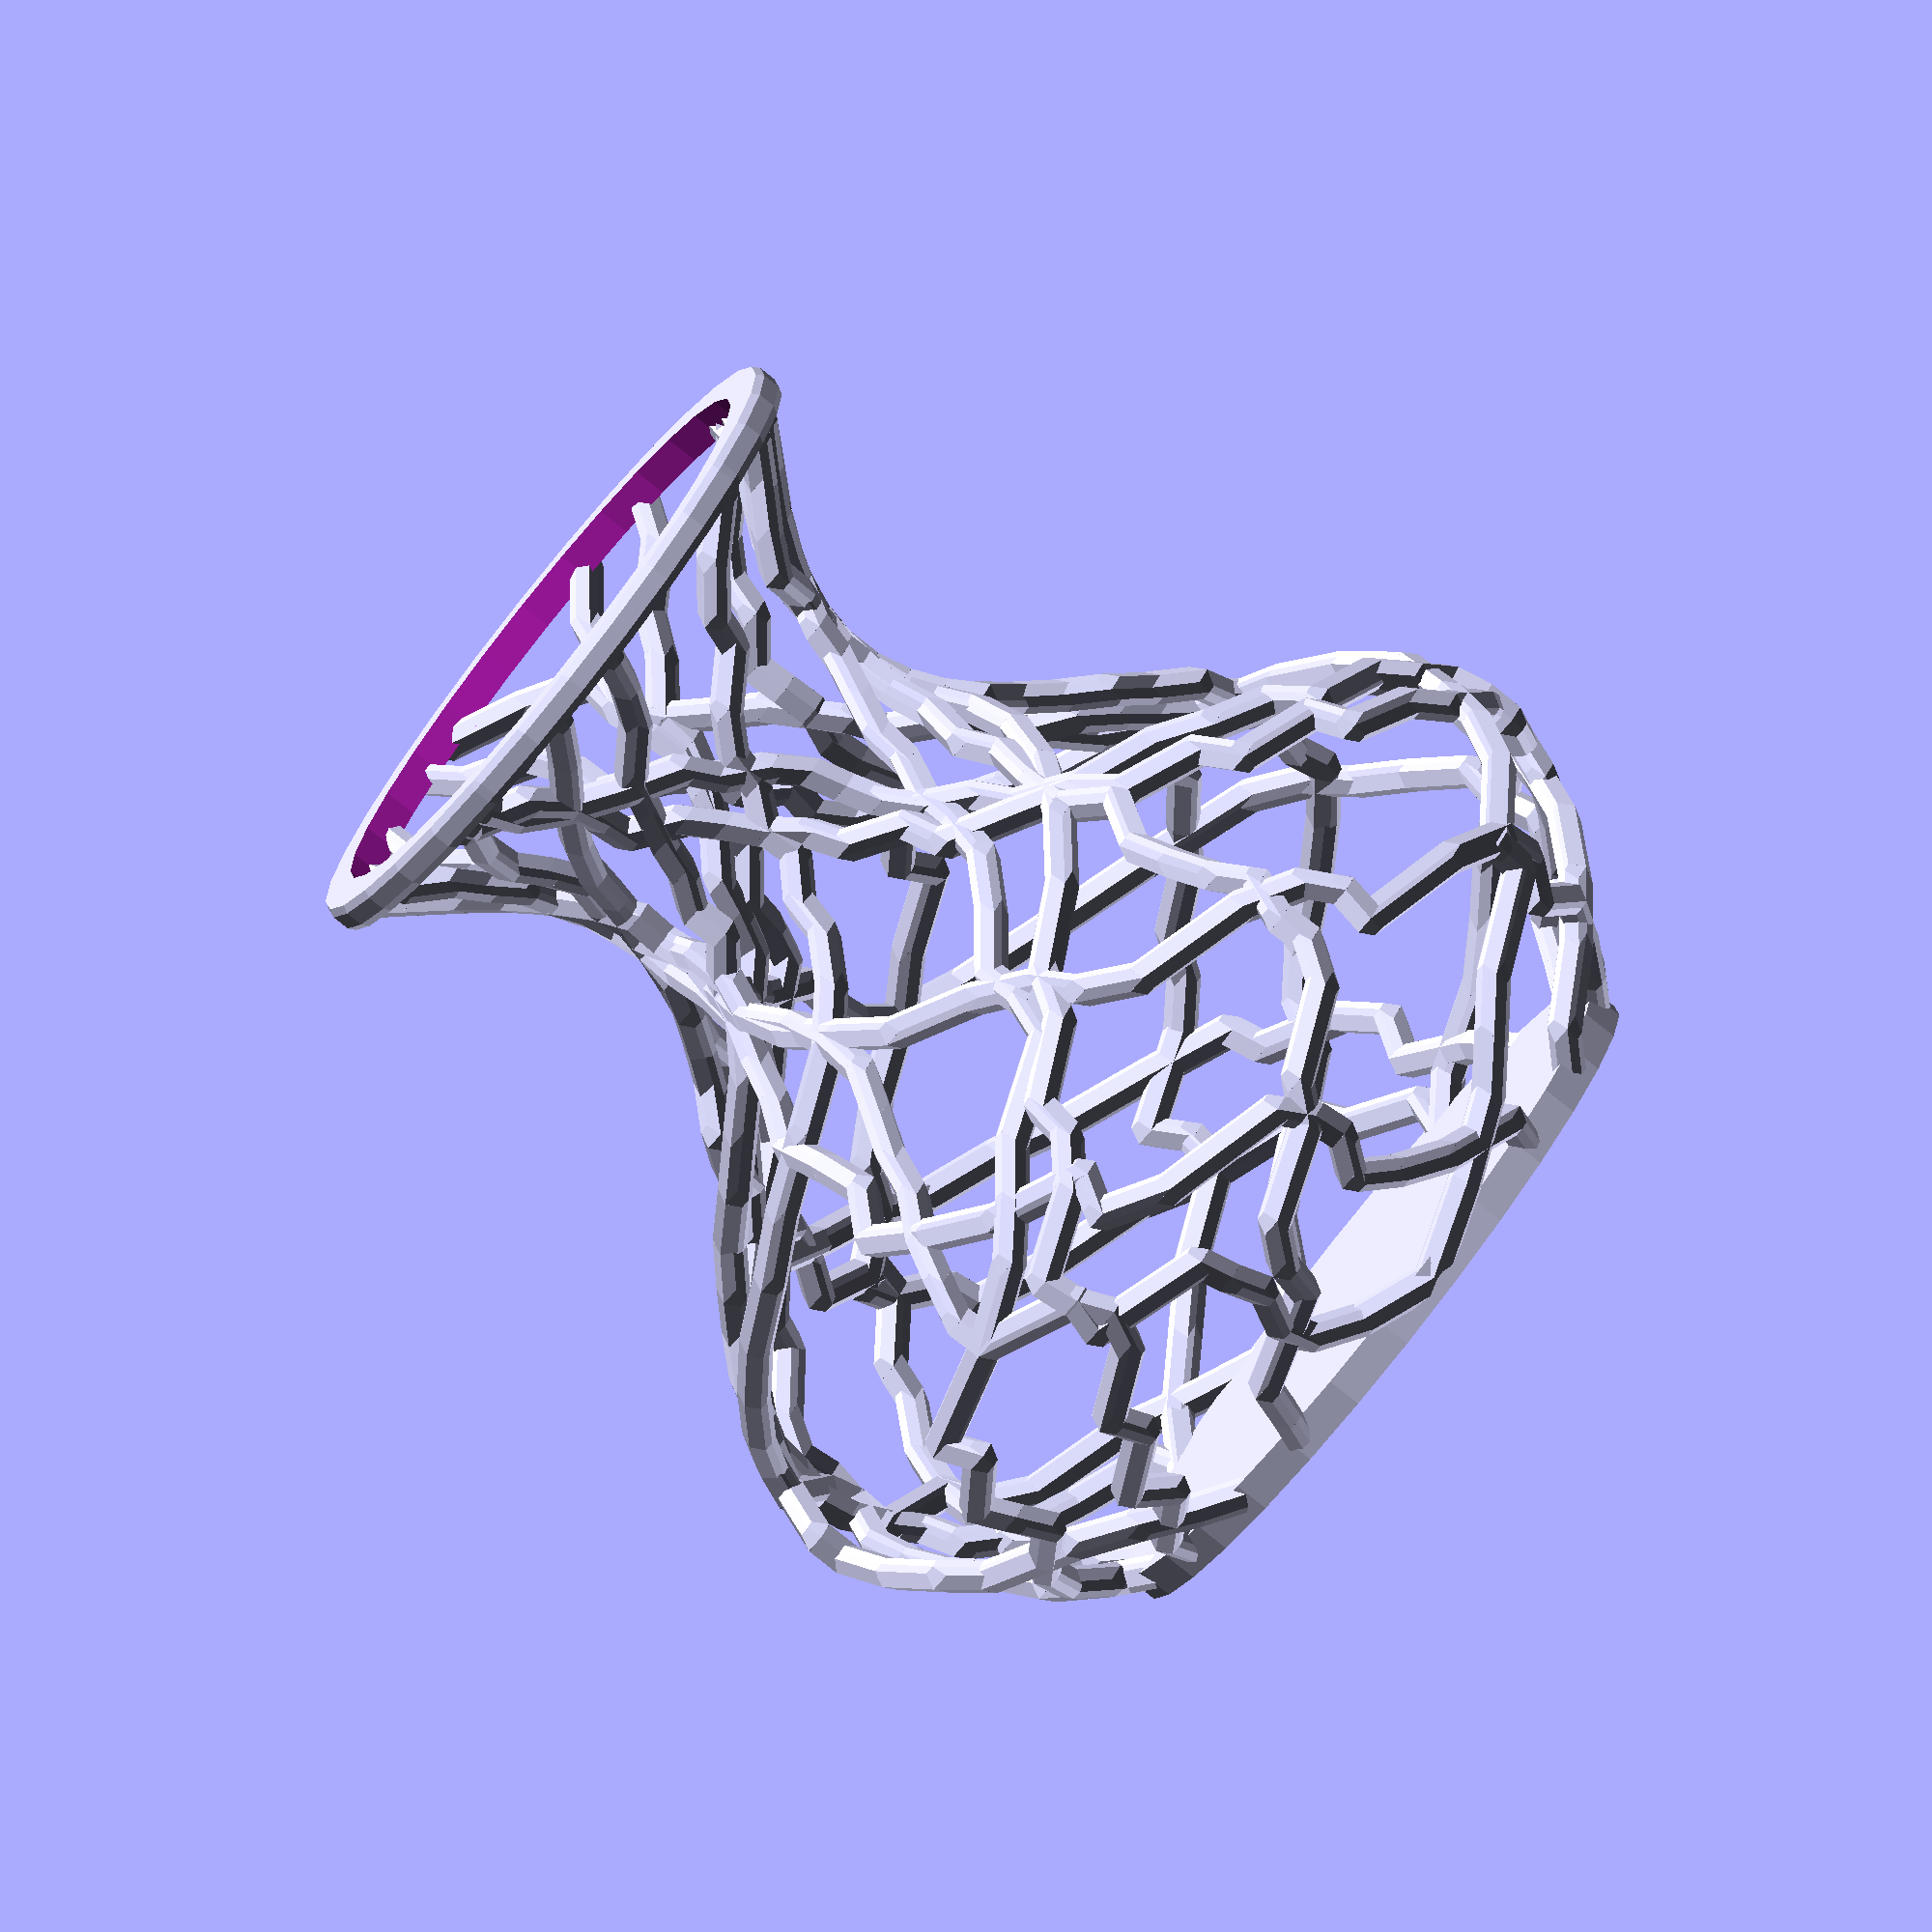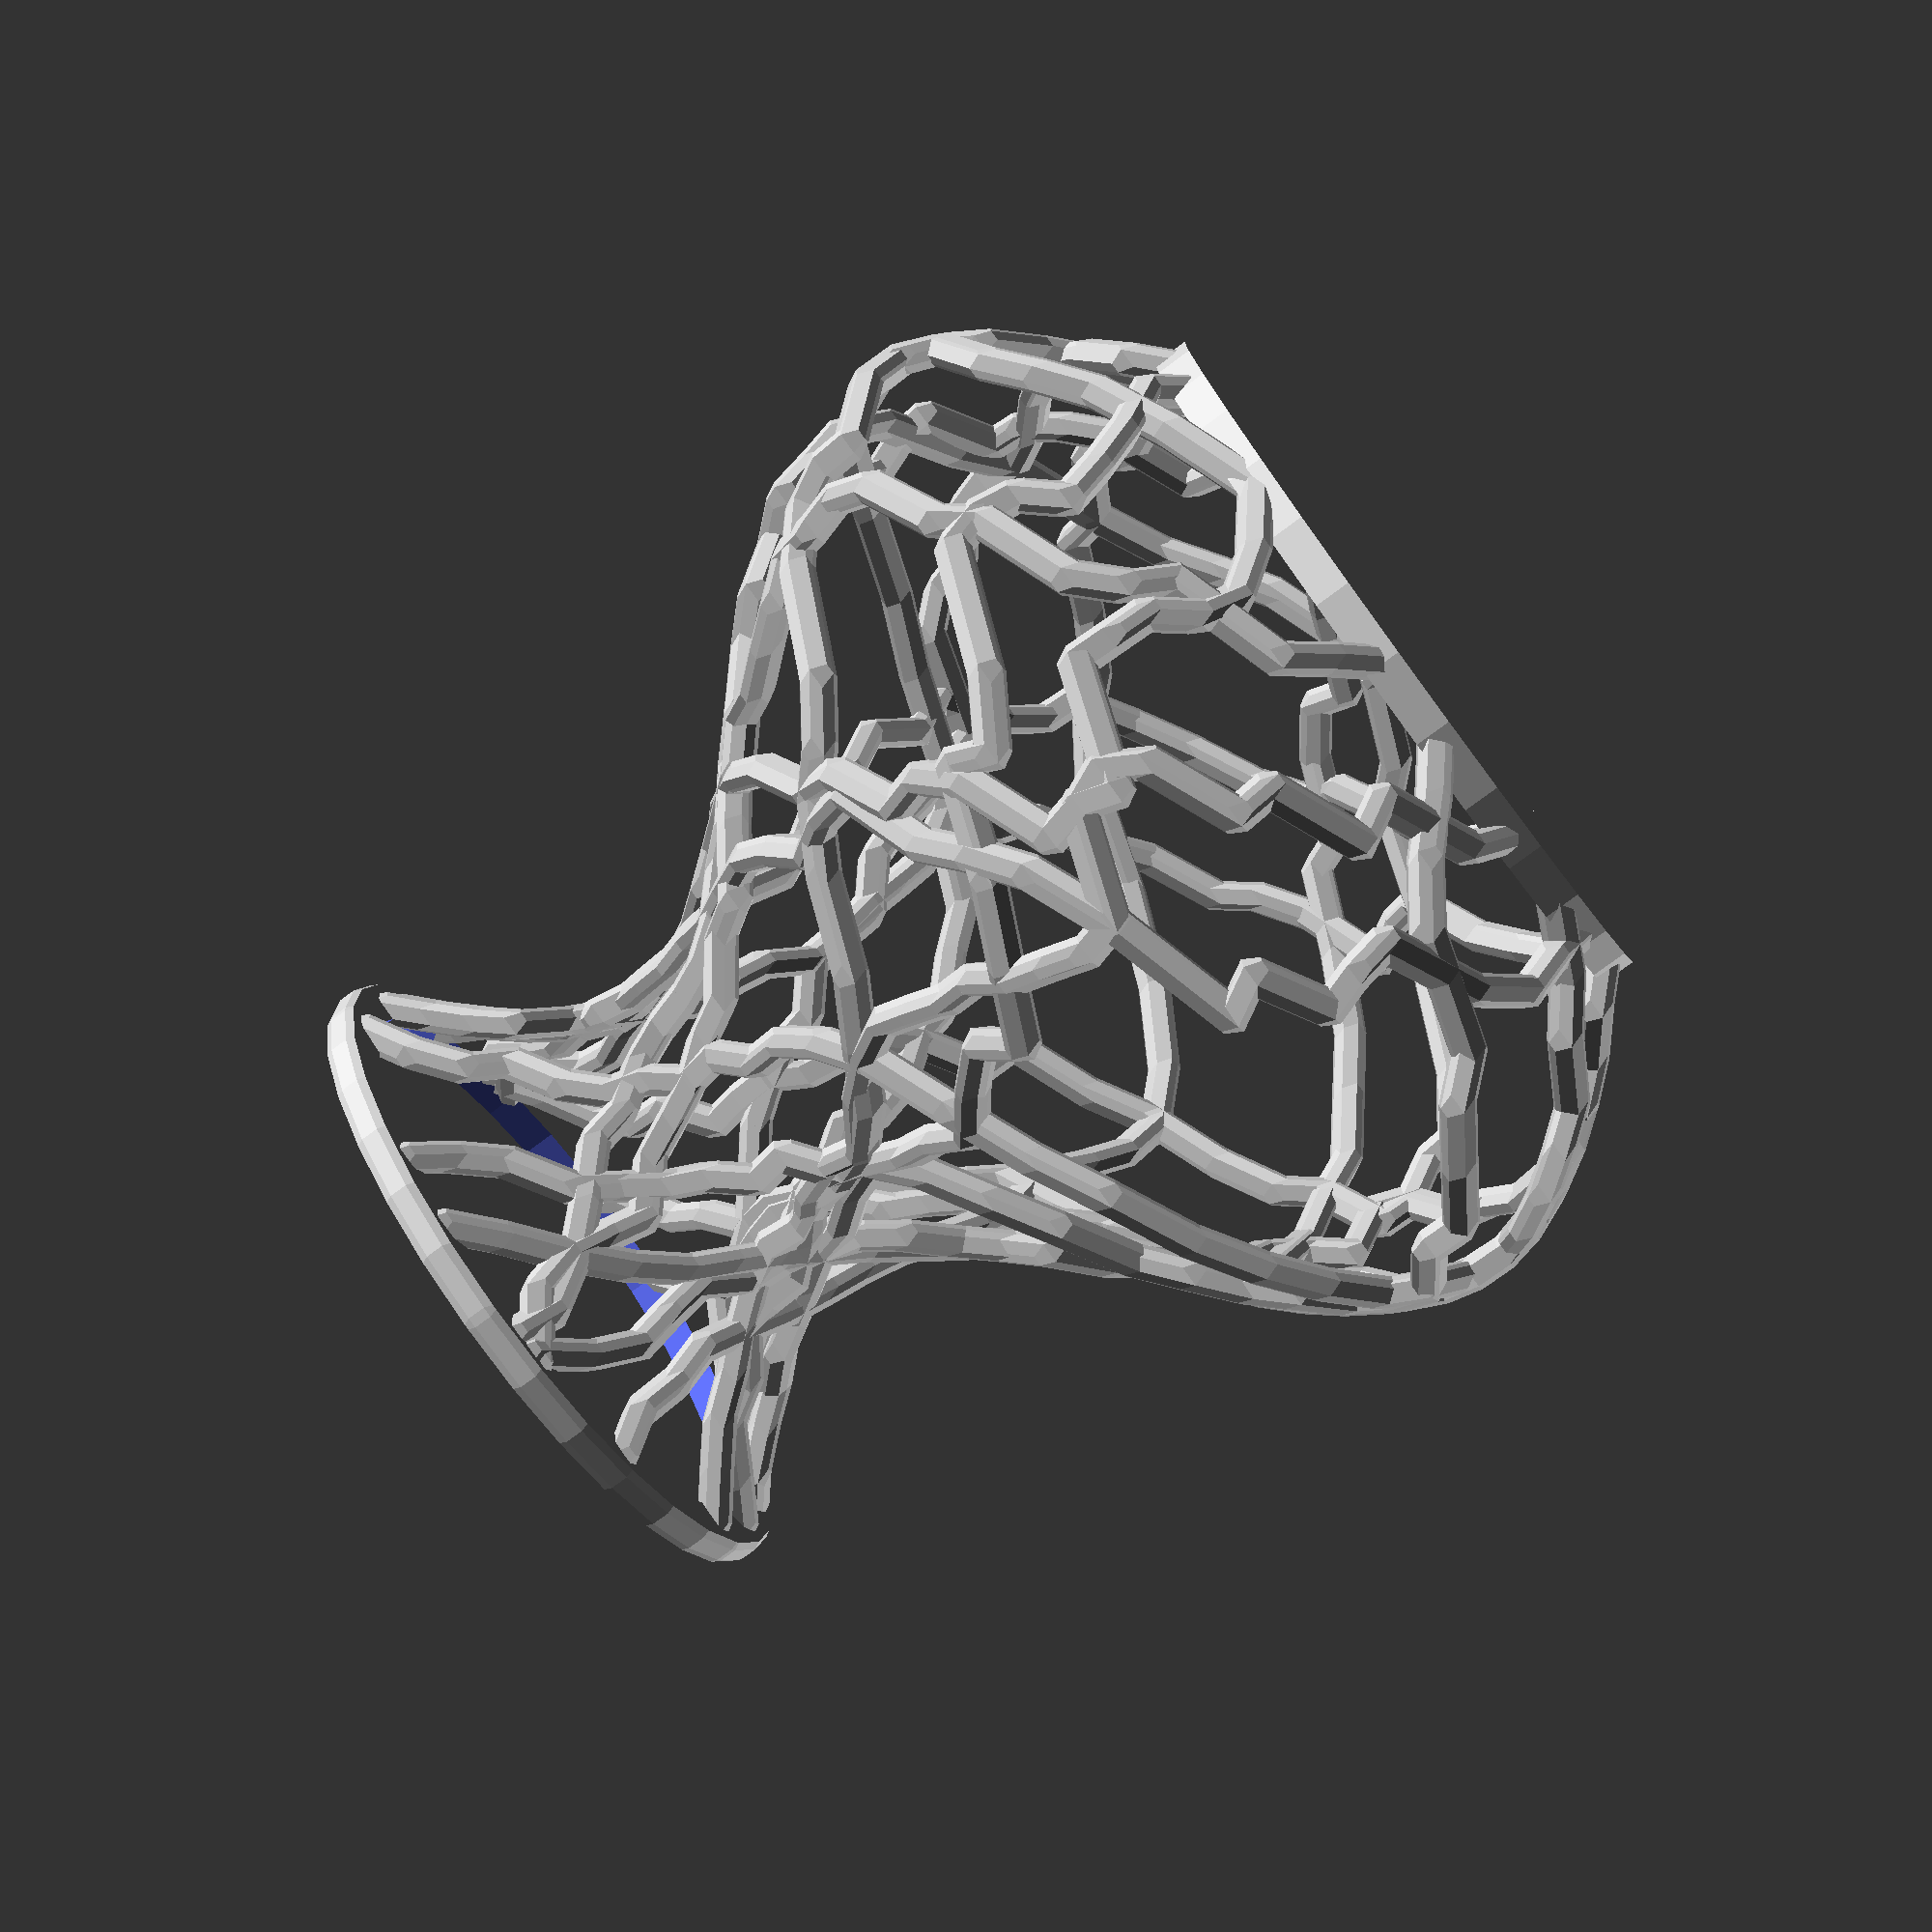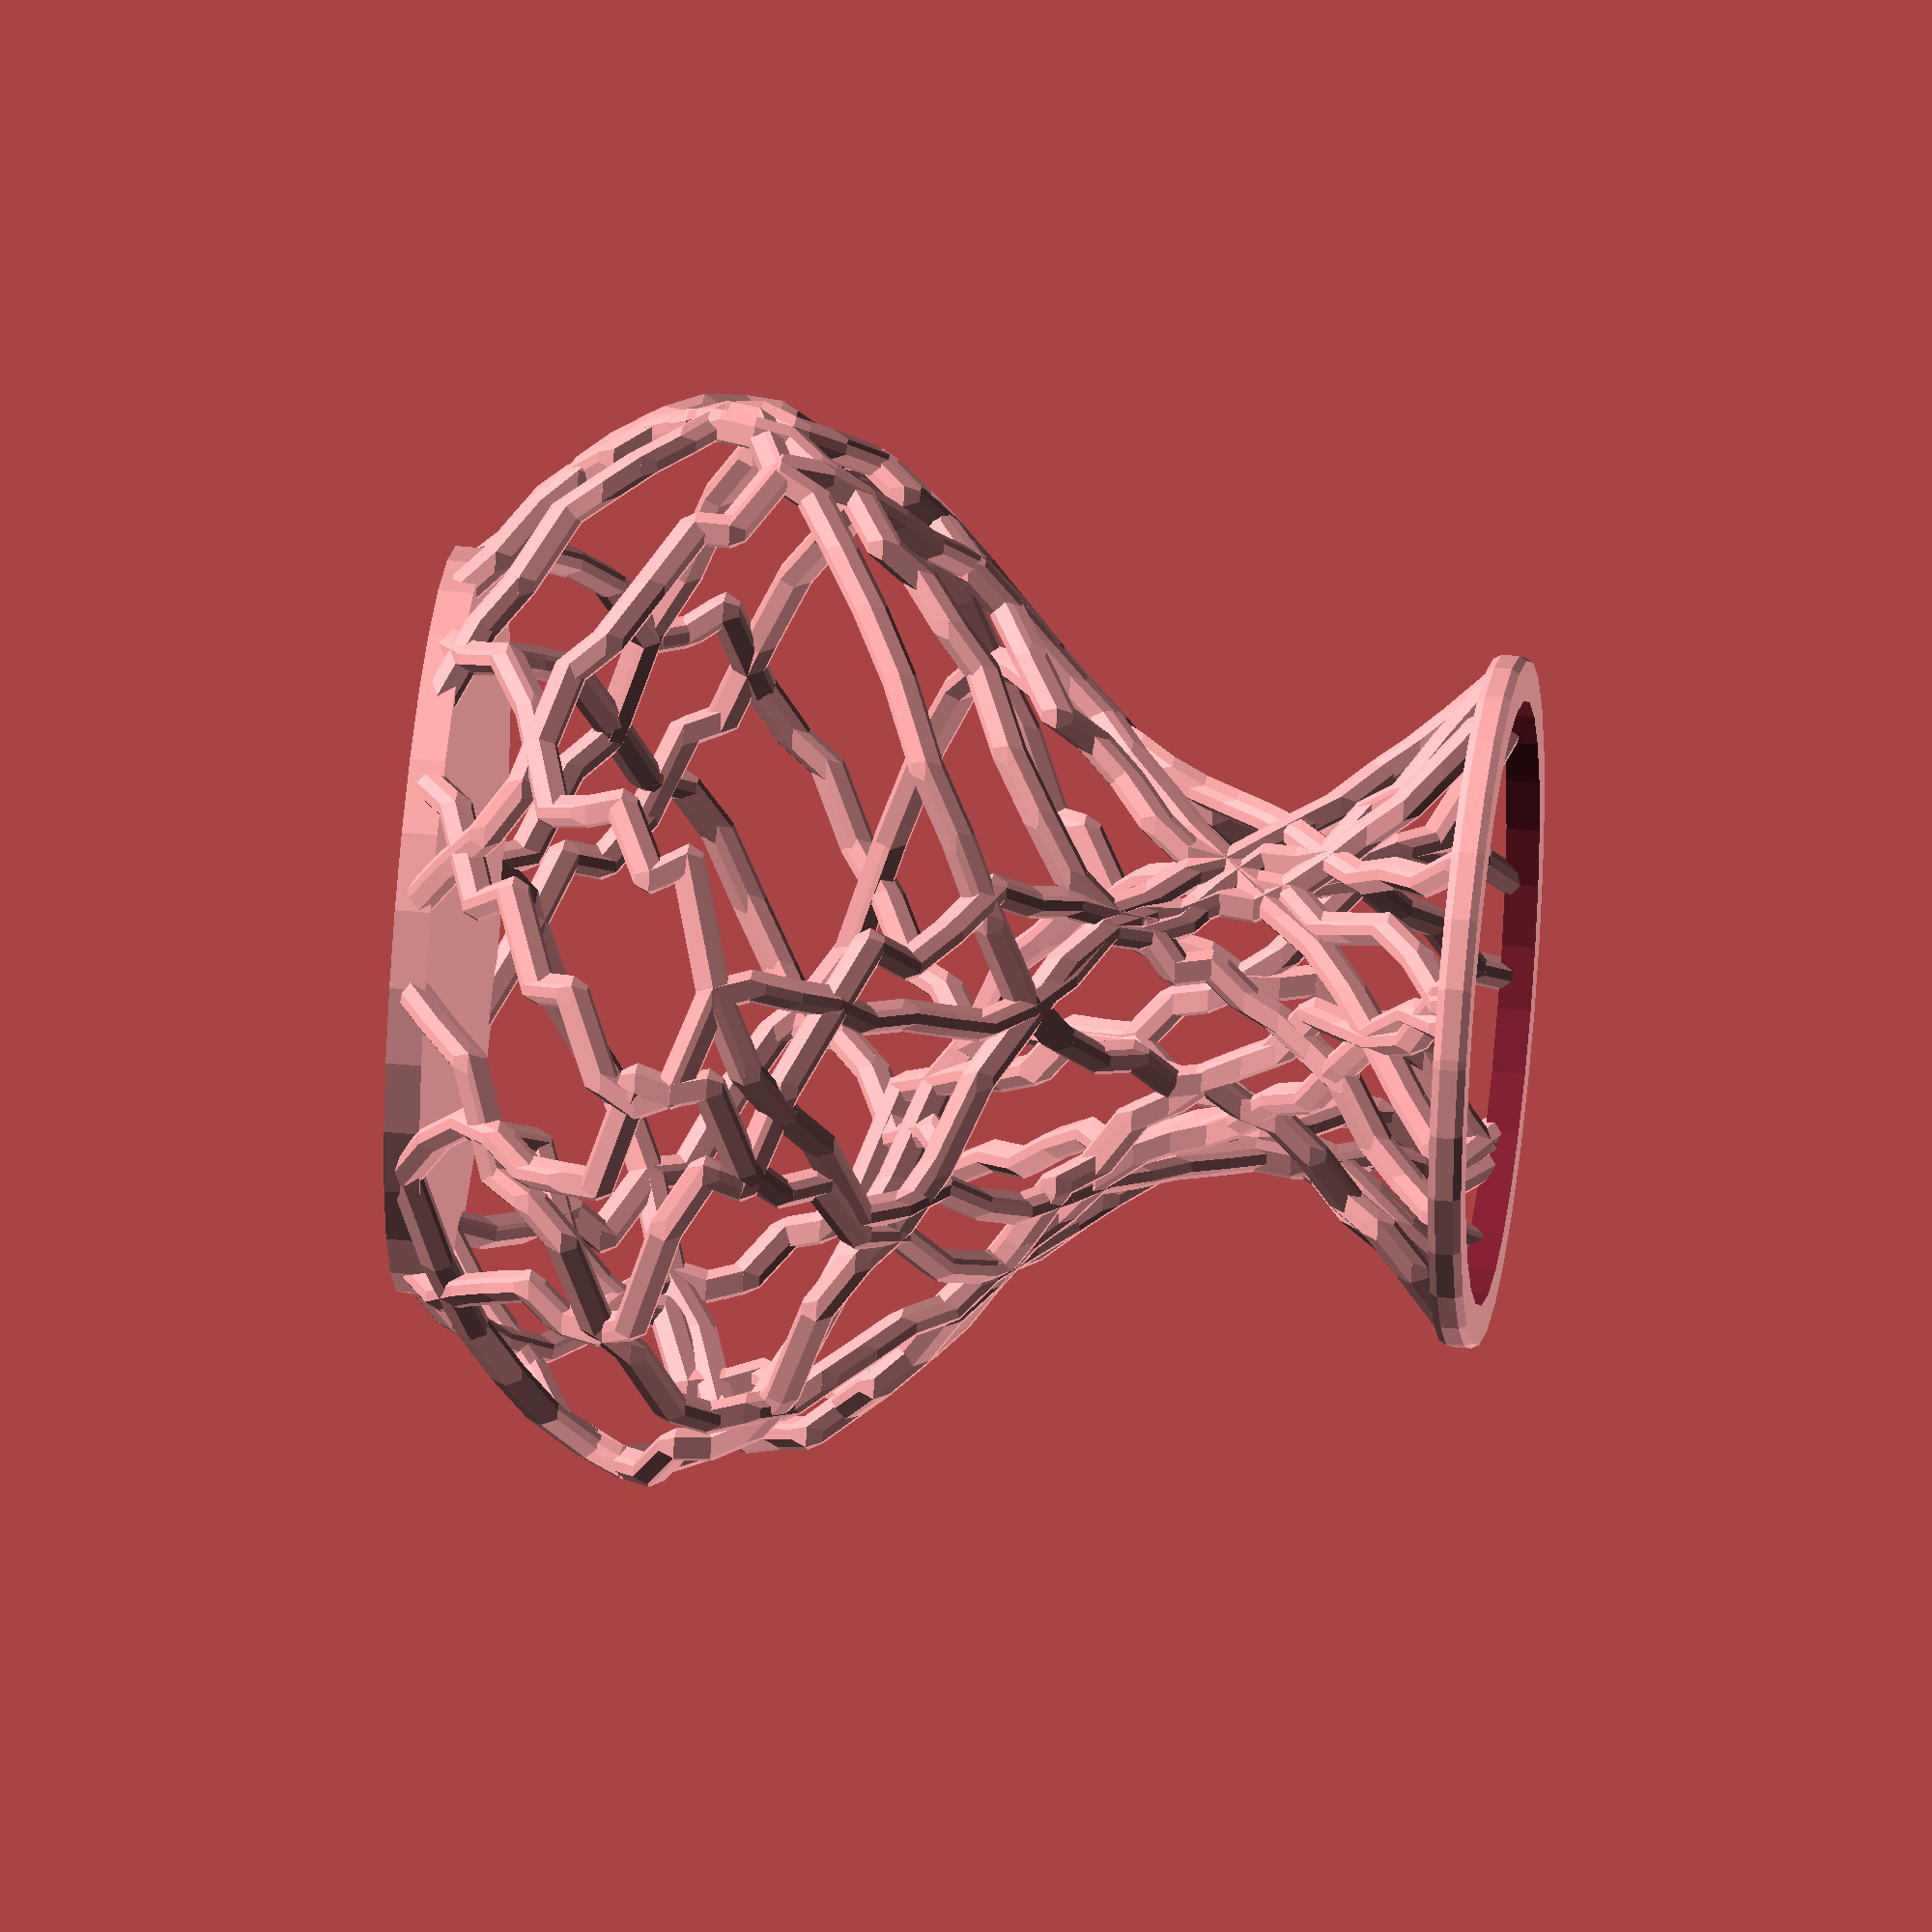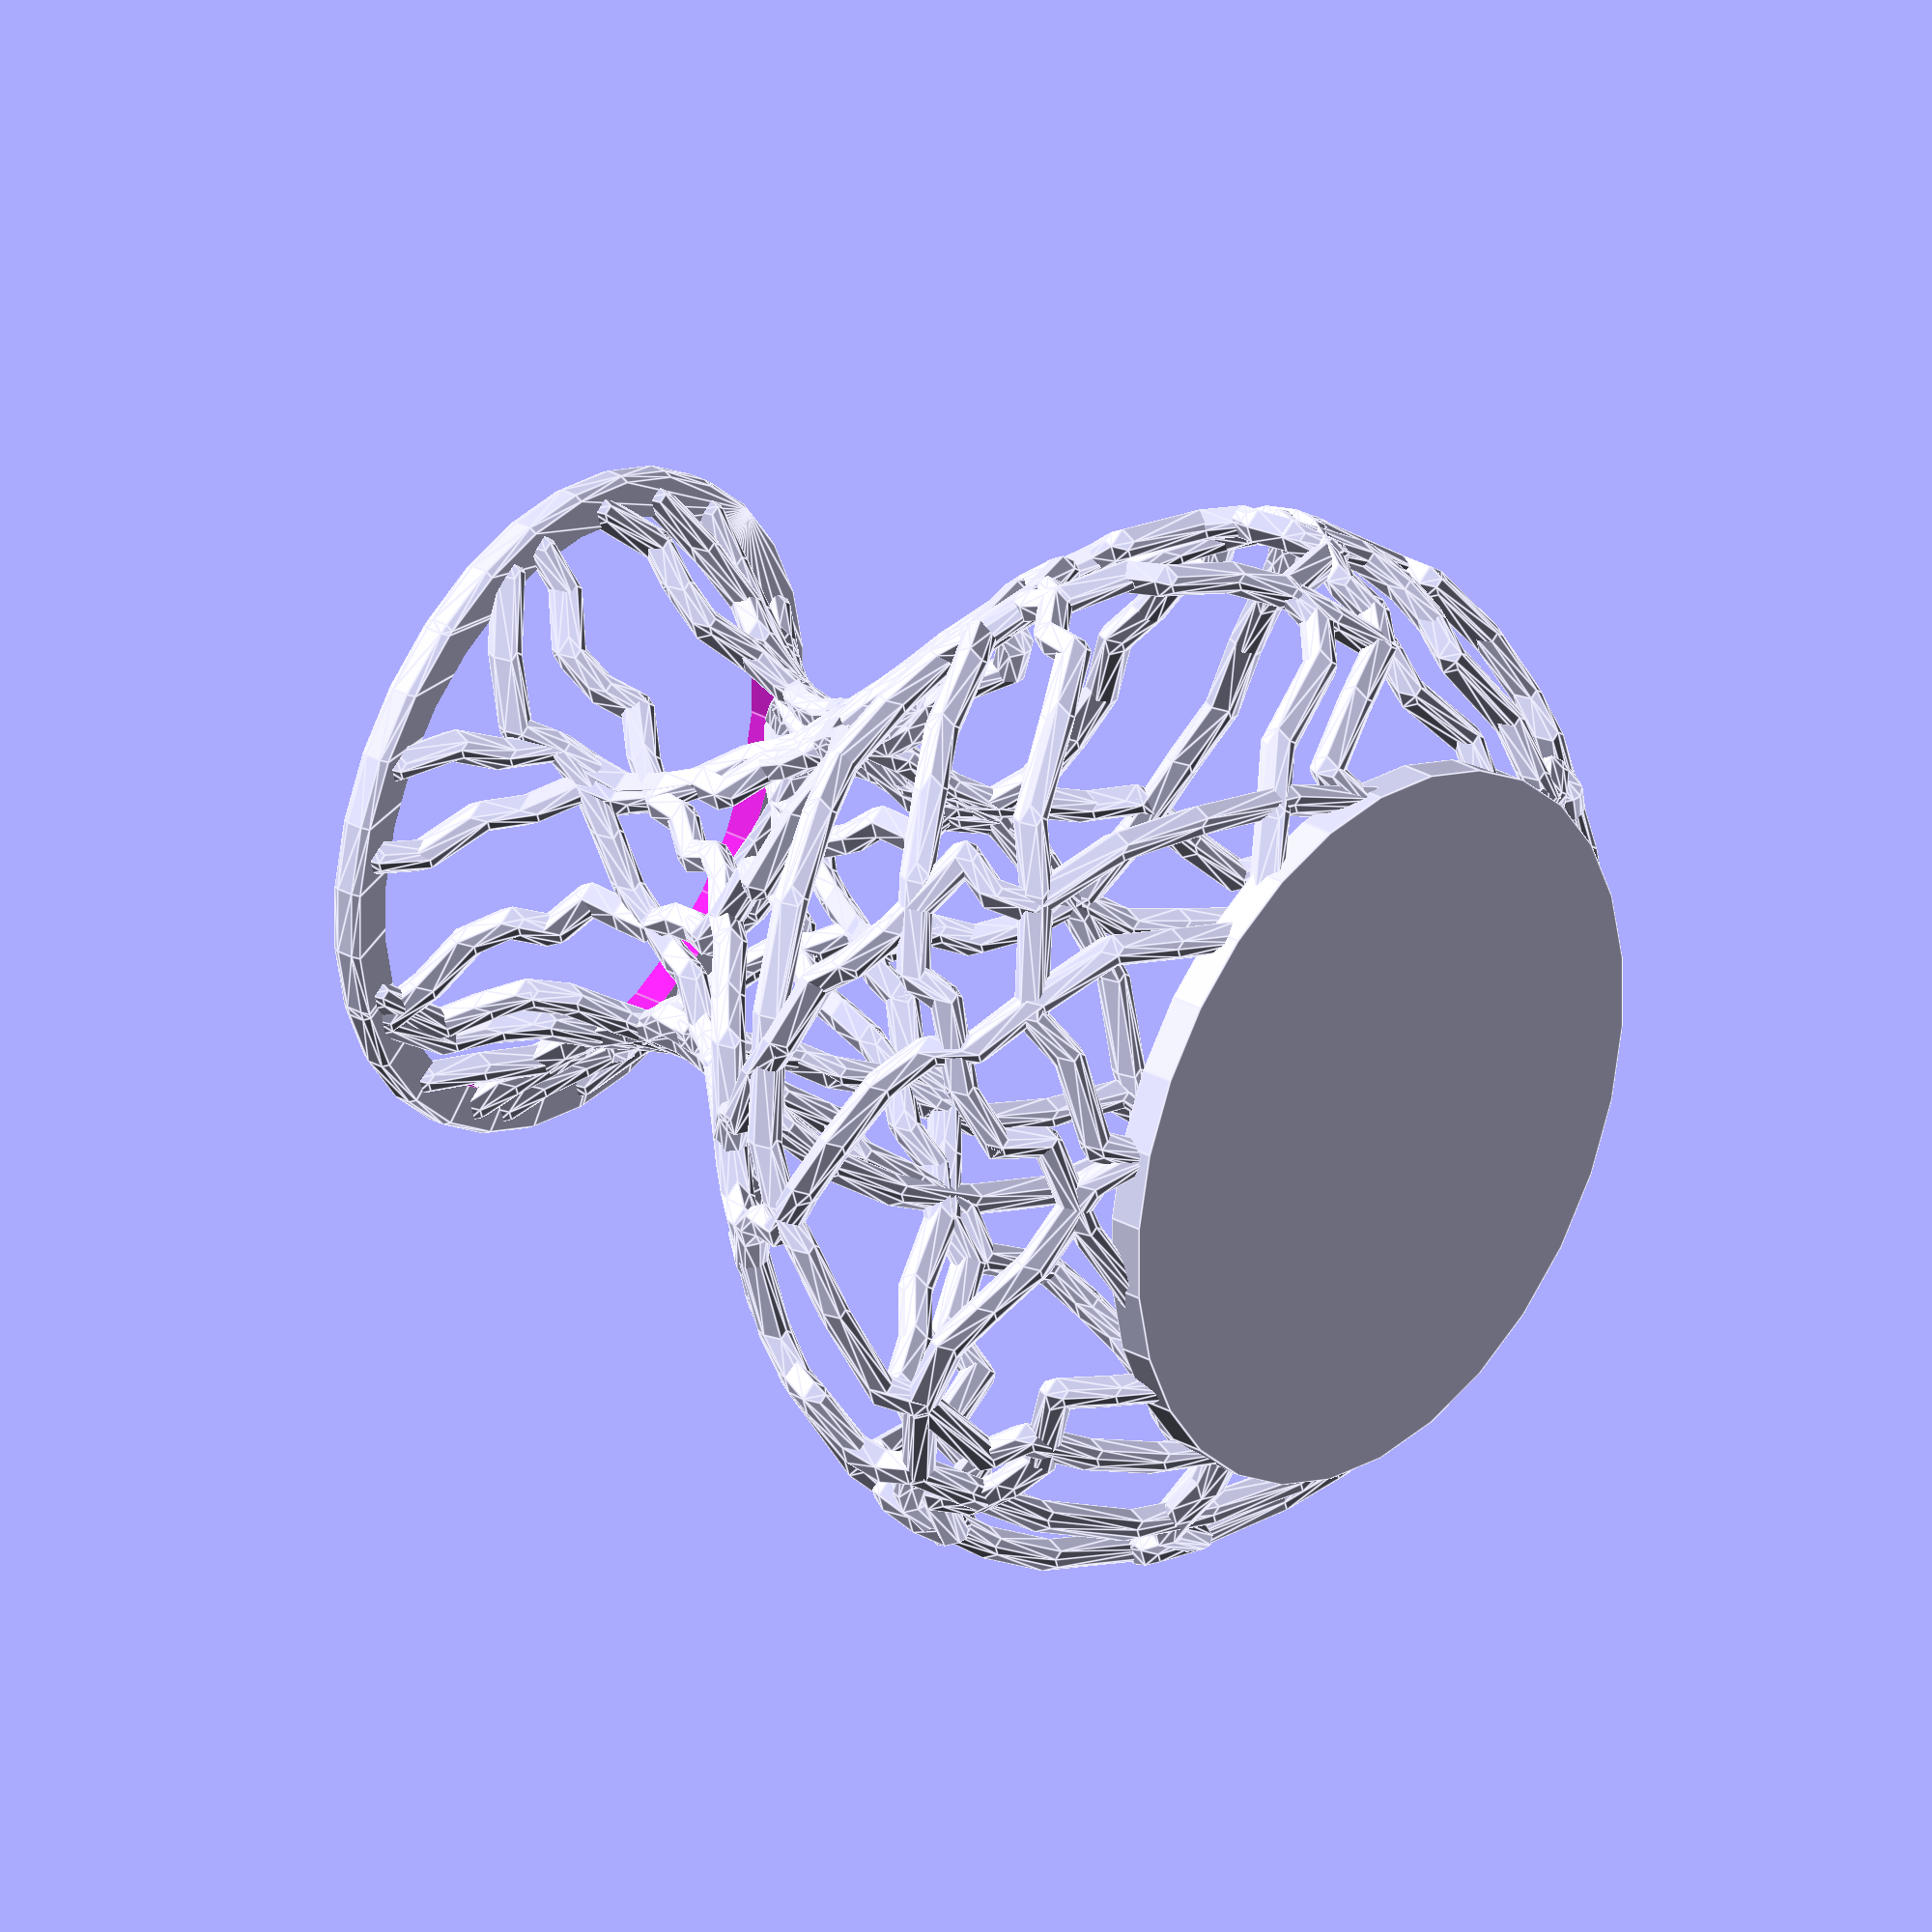
<openscad>


union() {
	union() {
		hull() {
			translate(v = [19.9663470652, 1.1597348290, 0]) {
				sphere(r = 1);
			}
			translate(v = [21.7813778871, 3.6137211825, 2]) {
				sphere(r = 1);
			}
		}
		hull() {
			translate(v = [21.7813778871, 3.6137211825, 2]) {
				sphere(r = 1);
			}
			translate(v = [23.0438201862, 6.9440966395, 4]) {
				sphere(r = 1);
			}
		}
		hull() {
			translate(v = [23.0438201862, 6.9440966395, 4]) {
				sphere(r = 1);
			}
			translate(v = [23.6415523081, 10.5233196123, 6]) {
				sphere(r = 1);
			}
		}
		hull() {
			translate(v = [23.6415523081, 10.5233196123, 6]) {
				sphere(r = 1);
			}
			translate(v = [25.3166582506, 10.5617786558, 8]) {
				sphere(r = 1);
			}
		}
		hull() {
			translate(v = [25.3166582506, 10.5617786558, 8]) {
				sphere(r = 1);
			}
			translate(v = [23.9232110052, 15.7825896707, 10]) {
				sphere(r = 1);
			}
		}
		hull() {
			translate(v = [23.9232110052, 15.7825896707, 10]) {
				sphere(r = 1);
			}
			translate(v = [24.1491513866, 16.9614841198, 12]) {
				sphere(r = 1);
			}
		}
		hull() {
			translate(v = [24.1491513866, 16.9614841198, 12]) {
				sphere(r = 1);
			}
			translate(v = [21.2638826633, 21.0846729229, 14]) {
				sphere(r = 1);
			}
		}
		hull() {
			translate(v = [21.2638826633, 21.0846729229, 14]) {
				sphere(r = 1);
			}
			translate(v = [18.5923480446, 23.4742568013, 16]) {
				sphere(r = 1);
			}
		}
		hull() {
			translate(v = [18.5923480446, 23.4742568013, 16]) {
				sphere(r = 1);
			}
			translate(v = [16.8977686149, 24.1937775487, 18]) {
				sphere(r = 1);
			}
		}
		hull() {
			translate(v = [16.8977686149, 24.1937775487, 18]) {
				sphere(r = 1);
			}
			translate(v = [13.9614629940, 25.0297365664, 20]) {
				sphere(r = 1);
			}
		}
		hull() {
			translate(v = [13.9614629940, 25.0297365664, 20]) {
				sphere(r = 1);
			}
			translate(v = [7.1508977479, 26.4829948222, 22]) {
				sphere(r = 1);
			}
		}
		hull() {
			translate(v = [7.1508977479, 26.4829948222, 22]) {
				sphere(r = 1);
			}
			translate(v = [0.8568824345, 25.8636618384, 24]) {
				sphere(r = 1);
			}
		}
		hull() {
			translate(v = [0.8568824345, 25.8636618384, 24]) {
				sphere(r = 1);
			}
			translate(v = [-4.2739106934, 23.6848435565, 26]) {
				sphere(r = 1);
			}
		}
		hull() {
			translate(v = [-4.2739106934, 23.6848435565, 26]) {
				sphere(r = 1);
			}
			translate(v = [-7.7151214506, 20.6872981428, 28]) {
				sphere(r = 1);
			}
		}
		hull() {
			translate(v = [-7.7151214506, 20.6872981428, 28]) {
				sphere(r = 1);
			}
			translate(v = [-8.7277963751, 17.9951540820, 30]) {
				sphere(r = 1);
			}
		}
		hull() {
			translate(v = [-8.7277963751, 17.9951540820, 30]) {
				sphere(r = 1);
			}
			translate(v = [-8.5574267042, 15.7457454251, 32]) {
				sphere(r = 1);
			}
		}
		hull() {
			translate(v = [-8.5574267042, 15.7457454251, 32]) {
				sphere(r = 1);
			}
			translate(v = [-8.1056876506, 13.7166555750, 34]) {
				sphere(r = 1);
			}
		}
		hull() {
			translate(v = [-8.1056876506, 13.7166555750, 34]) {
				sphere(r = 1);
			}
			translate(v = [-9.7244827400, 10.2405802963, 36]) {
				sphere(r = 1);
			}
		}
		hull() {
			translate(v = [-9.7244827400, 10.2405802963, 36]) {
				sphere(r = 1);
			}
			translate(v = [-10.1905834123, 7.3566638288, 38]) {
				sphere(r = 1);
			}
		}
		hull() {
			translate(v = [-10.1905834123, 7.3566638288, 38]) {
				sphere(r = 1);
			}
			translate(v = [-10.1097355572, 5.1364467728, 40]) {
				sphere(r = 1);
			}
		}
		hull() {
			translate(v = [-10.1097355572, 5.1364467728, 40]) {
				sphere(r = 1);
			}
			translate(v = [-9.7042343038, 3.9819693341, 42]) {
				sphere(r = 1);
			}
		}
		hull() {
			translate(v = [-9.7042343038, 3.9819693341, 42]) {
				sphere(r = 1);
			}
			translate(v = [-9.7181142461, 2.5800925157, 44]) {
				sphere(r = 1);
			}
		}
		hull() {
			translate(v = [-9.7181142461, 2.5800925157, 44]) {
				sphere(r = 1);
			}
			translate(v = [-10.0288133135, 0.7221671631, 46]) {
				sphere(r = 1);
			}
		}
		hull() {
			translate(v = [-10.0288133135, 0.7221671631, 46]) {
				sphere(r = 1);
			}
			translate(v = [-10.3840999719, -1.4828051036, 48]) {
				sphere(r = 1);
			}
		}
		hull() {
			translate(v = [-10.3840999719, -1.4828051036, 48]) {
				sphere(r = 1);
			}
			translate(v = [-10.5721681661, -4.1011094540, 50]) {
				sphere(r = 1);
			}
		}
		hull() {
			translate(v = [-10.5721681661, -4.1011094540, 50]) {
				sphere(r = 1);
			}
			translate(v = [-10.7878996422, -6.4490087830, 52]) {
				sphere(r = 1);
			}
		}
		hull() {
			translate(v = [-10.7878996422, -6.4490087830, 52]) {
				sphere(r = 1);
			}
			translate(v = [-11.8984025920, -7.6067775781, 54]) {
				sphere(r = 1);
			}
		}
		hull() {
			translate(v = [-11.8984025920, -7.6067775781, 54]) {
				sphere(r = 1);
			}
			translate(v = [-12.6666689463, -9.6645905374, 56]) {
				sphere(r = 1);
			}
		}
		hull() {
			translate(v = [-12.6666689463, -9.6645905374, 56]) {
				sphere(r = 1);
			}
			translate(v = [-14.4862777737, -10.5501567313, 58]) {
				sphere(r = 1);
			}
		}
	}
	union() {
		hull() {
			translate(v = [14.2067421091, 14.0772326345, 0]) {
				sphere(r = 1);
			}
			translate(v = [11.7086252407, 18.7188540893, 2]) {
				sphere(r = 1);
			}
		}
		hull() {
			translate(v = [11.7086252407, 18.7188540893, 2]) {
				sphere(r = 1);
			}
			translate(v = [7.9618278801, 22.7122747368, 4]) {
				sphere(r = 1);
			}
		}
		hull() {
			translate(v = [7.9618278801, 22.7122747368, 4]) {
				sphere(r = 1);
			}
			translate(v = [9.0777198418, 24.2334119280, 6]) {
				sphere(r = 1);
			}
		}
		hull() {
			translate(v = [9.0777198418, 24.2334119280, 6]) {
				sphere(r = 1);
			}
			translate(v = [7.0954418595, 26.4979066753, 8]) {
				sphere(r = 1);
			}
		}
		hull() {
			translate(v = [7.0954418595, 26.4979066753, 8]) {
				sphere(r = 1);
			}
			translate(v = [2.6681909665, 28.5357831237, 10]) {
				sphere(r = 1);
			}
		}
		hull() {
			translate(v = [2.6681909665, 28.5357831237, 10]) {
				sphere(r = 1);
			}
			translate(v = [2.1467336930, 29.4323799698, 12]) {
				sphere(r = 1);
			}
		}
		hull() {
			translate(v = [2.1467336930, 29.4323799698, 12]) {
				sphere(r = 1);
			}
			translate(v = [-2.9029946810, 29.8041735344, 14]) {
				sphere(r = 1);
			}
		}
		hull() {
			translate(v = [-2.9029946810, 29.8041735344, 14]) {
				sphere(r = 1);
			}
			translate(v = [-7.7652865433, 28.9208655314, 16]) {
				sphere(r = 1);
			}
		}
		hull() {
			translate(v = [-7.7652865433, 28.9208655314, 16]) {
				sphere(r = 1);
			}
			translate(v = [-11.2160046062, 27.2960564351, 18]) {
				sphere(r = 1);
			}
		}
		hull() {
			translate(v = [-11.2160046062, 27.2960564351, 18]) {
				sphere(r = 1);
			}
			translate(v = [-15.2086644567, 24.2921116200, 20]) {
				sphere(r = 1);
			}
		}
		hull() {
			translate(v = [-15.2086644567, 24.2921116200, 20]) {
				sphere(r = 1);
			}
			translate(v = [-16.9862798766, 21.5395136739, 22]) {
				sphere(r = 1);
			}
		}
		hull() {
			translate(v = [-16.9862798766, 21.5395136739, 22]) {
				sphere(r = 1);
			}
			translate(v = [-19.7628056817, 16.7061294975, 24]) {
				sphere(r = 1);
			}
		}
		hull() {
			translate(v = [-19.7628056817, 16.7061294975, 24]) {
				sphere(r = 1);
			}
			translate(v = [-21.4212713985, 10.9712013282, 26]) {
				sphere(r = 1);
			}
		}
		hull() {
			translate(v = [-21.4212713985, 10.9712013282, 26]) {
				sphere(r = 1);
			}
			translate(v = [-20.5686788157, 8.0260111650, 28]) {
				sphere(r = 1);
			}
		}
		hull() {
			translate(v = [-20.5686788157, 8.0260111650, 28]) {
				sphere(r = 1);
			}
			translate(v = [-18.3848922024, 7.8737372769, 30]) {
				sphere(r = 1);
			}
		}
		hull() {
			translate(v = [-18.3848922024, 7.8737372769, 30]) {
				sphere(r = 1);
			}
			translate(v = [-16.2713999513, 7.5099663393, 32]) {
				sphere(r = 1);
			}
		}
		hull() {
			translate(v = [-16.2713999513, 7.5099663393, 32]) {
				sphere(r = 1);
			}
			translate(v = [-14.3575086973, 6.9072973339, 34]) {
				sphere(r = 1);
			}
		}
		hull() {
			translate(v = [-14.3575086973, 6.9072973339, 34]) {
				sphere(r = 1);
			}
			translate(v = [-12.8606820931, 5.8342013562, 36]) {
				sphere(r = 1);
			}
		}
		hull() {
			translate(v = [-12.8606820931, 5.8342013562, 36]) {
				sphere(r = 1);
			}
			translate(v = [-12.3187212797, 2.4935113808, 38]) {
				sphere(r = 1);
			}
		}
		hull() {
			translate(v = [-12.3187212797, 2.4935113808, 38]) {
				sphere(r = 1);
			}
			translate(v = [-11.3342577133, 0.3527613577, 40]) {
				sphere(r = 1);
			}
		}
		hull() {
			translate(v = [-11.3342577133, 0.3527613577, 40]) {
				sphere(r = 1);
			}
			translate(v = [-10.3284058206, -1.8309222826, 42]) {
				sphere(r = 1);
			}
		}
		hull() {
			translate(v = [-10.3284058206, -1.8309222826, 42]) {
				sphere(r = 1);
			}
			translate(v = [-9.4543909728, -3.4224425813, 44]) {
				sphere(r = 1);
			}
		}
		hull() {
			translate(v = [-9.4543909728, -3.4224425813, 44]) {
				sphere(r = 1);
			}
			translate(v = [-8.5760425439, -5.2488204556, 46]) {
				sphere(r = 1);
			}
		}
		hull() {
			translate(v = [-8.5760425439, -5.2488204556, 46]) {
				sphere(r = 1);
			}
			translate(v = [-7.9236134811, -6.8734702009, 48]) {
				sphere(r = 1);
			}
		}
		hull() {
			translate(v = [-7.9236134811, -6.8734702009, 48]) {
				sphere(r = 1);
			}
			translate(v = [-7.3209892705, -8.6598472612, 50]) {
				sphere(r = 1);
			}
		}
		hull() {
			translate(v = [-7.3209892705, -8.6598472612, 50]) {
				sphere(r = 1);
			}
			translate(v = [-6.0586384717, -11.0118750829, 52]) {
				sphere(r = 1);
			}
		}
		hull() {
			translate(v = [-6.0586384717, -11.0118750829, 52]) {
				sphere(r = 1);
			}
			translate(v = [-4.2868115589, -13.4557904273, 54]) {
				sphere(r = 1);
			}
		}
		hull() {
			translate(v = [-4.2868115589, -13.4557904273, 54]) {
				sphere(r = 1);
			}
			translate(v = [-2.1065841139, -15.7927551688, 56]) {
				sphere(r = 1);
			}
		}
		hull() {
			translate(v = [-2.1065841139, -15.7927551688, 56]) {
				sphere(r = 1);
			}
			translate(v = [-0.2496653545, -17.9191438970, 58]) {
				sphere(r = 1);
			}
		}
	}
	union() {
		hull() {
			translate(v = [6.6063995040, 18.8773802630, 0]) {
				sphere(r = 1);
			}
			translate(v = [7.0599902648, 20.9199412262, 2]) {
				sphere(r = 1);
			}
		}
		hull() {
			translate(v = [7.0599902648, 20.9199412262, 2]) {
				sphere(r = 1);
			}
			translate(v = [3.0775392391, 23.8697900943, 4]) {
				sphere(r = 1);
			}
		}
		hull() {
			translate(v = [3.0775392391, 23.8697900943, 4]) {
				sphere(r = 1);
			}
			translate(v = [1.8130322915, 25.8142628233, 6]) {
				sphere(r = 1);
			}
		}
		hull() {
			translate(v = [1.8130322915, 25.8142628233, 6]) {
				sphere(r = 1);
			}
			translate(v = [-4.6561673659, 27.0333952513, 8]) {
				sphere(r = 1);
			}
		}
		hull() {
			translate(v = [-4.6561673659, 27.0333952513, 8]) {
				sphere(r = 1);
			}
			translate(v = [-8.2871448173, 27.4359871754, 10]) {
				sphere(r = 1);
			}
		}
		hull() {
			translate(v = [-8.2871448173, 27.4359871754, 10]) {
				sphere(r = 1);
			}
			translate(v = [-14.2018142028, 25.8685509758, 12]) {
				sphere(r = 1);
			}
		}
		hull() {
			translate(v = [-14.2018142028, 25.8685509758, 12]) {
				sphere(r = 1);
			}
			translate(v = [-17.9990803950, 23.9321800745, 14]) {
				sphere(r = 1);
			}
		}
		hull() {
			translate(v = [-17.9990803950, 23.9321800745, 14]) {
				sphere(r = 1);
			}
			translate(v = [-18.2401373456, 23.7489689839, 16]) {
				sphere(r = 1);
			}
		}
		hull() {
			translate(v = [-18.2401373456, 23.7489689839, 16]) {
				sphere(r = 1);
			}
			translate(v = [-20.0926855141, 21.6138253225, 18]) {
				sphere(r = 1);
			}
		}
		hull() {
			translate(v = [-20.0926855141, 21.6138253225, 18]) {
				sphere(r = 1);
			}
			translate(v = [-19.5251814304, 20.9804063741, 20]) {
				sphere(r = 1);
			}
		}
		hull() {
			translate(v = [-19.5251814304, 20.9804063741, 20]) {
				sphere(r = 1);
			}
			translate(v = [-22.0022122993, 16.3825213960, 22]) {
				sphere(r = 1);
			}
		}
		hull() {
			translate(v = [-22.0022122993, 16.3825213960, 22]) {
				sphere(r = 1);
			}
			translate(v = [-20.5311872733, 15.7522569922, 24]) {
				sphere(r = 1);
			}
		}
		hull() {
			translate(v = [-20.5311872733, 15.7522569922, 24]) {
				sphere(r = 1);
			}
			translate(v = [-19.5796095150, 13.9956071020, 26]) {
				sphere(r = 1);
			}
		}
		hull() {
			translate(v = [-19.5796095150, 13.9956071020, 26]) {
				sphere(r = 1);
			}
			translate(v = [-20.4791623363, 8.2517460849, 28]) {
				sphere(r = 1);
			}
		}
		hull() {
			translate(v = [-20.4791623363, 8.2517460849, 28]) {
				sphere(r = 1);
			}
			translate(v = [-18.2810605649, 8.1118940218, 30]) {
				sphere(r = 1);
			}
		}
		hull() {
			translate(v = [-18.2810605649, 8.1118940218, 30]) {
				sphere(r = 1);
			}
			translate(v = [-17.5568931730, 3.5935432242, 32]) {
				sphere(r = 1);
			}
		}
		hull() {
			translate(v = [-17.5568931730, 3.5935432242, 32]) {
				sphere(r = 1);
			}
			translate(v = [-15.9300402300, 0.2874555984, 34]) {
				sphere(r = 1);
			}
		}
		hull() {
			translate(v = [-15.9300402300, 0.2874555984, 34]) {
				sphere(r = 1);
			}
			translate(v = [-14.0945773803, 0.8820078428, 36]) {
				sphere(r = 1);
			}
		}
		hull() {
			translate(v = [-14.0945773803, 0.8820078428, 36]) {
				sphere(r = 1);
			}
			translate(v = [-12.5651152851, -0.2938891688, 38]) {
				sphere(r = 1);
			}
		}
		hull() {
			translate(v = [-12.5651152851, -0.2938891688, 38]) {
				sphere(r = 1);
			}
			translate(v = [-11.0818895775, -2.4044878622, 40]) {
				sphere(r = 1);
			}
		}
		hull() {
			translate(v = [-11.0818895775, -2.4044878622, 40]) {
				sphere(r = 1);
			}
			translate(v = [-9.8824647806, -3.5164091145, 42]) {
				sphere(r = 1);
			}
		}
		hull() {
			translate(v = [-9.8824647806, -3.5164091145, 42]) {
				sphere(r = 1);
			}
			translate(v = [-9.4327449311, -3.4816583626, 44]) {
				sphere(r = 1);
			}
		}
		hull() {
			translate(v = [-9.4327449311, -3.4816583626, 44]) {
				sphere(r = 1);
			}
			translate(v = [-8.8276994458, -4.8135583911, 46]) {
				sphere(r = 1);
			}
		}
		hull() {
			translate(v = [-8.8276994458, -4.8135583911, 46]) {
				sphere(r = 1);
			}
			translate(v = [-8.9283055838, -5.5057790186, 48]) {
				sphere(r = 1);
			}
		}
		hull() {
			translate(v = [-8.9283055838, -5.5057790186, 48]) {
				sphere(r = 1);
			}
			translate(v = [-8.1859175825, -7.8473302351, 50]) {
				sphere(r = 1);
			}
		}
		hull() {
			translate(v = [-8.1859175825, -7.8473302351, 50]) {
				sphere(r = 1);
			}
			translate(v = [-8.8620470250, -8.9124977139, 52]) {
				sphere(r = 1);
			}
		}
		hull() {
			translate(v = [-8.8620470250, -8.9124977139, 52]) {
				sphere(r = 1);
			}
			translate(v = [-9.7582394019, -10.2084187384, 54]) {
				sphere(r = 1);
			}
		}
		hull() {
			translate(v = [-9.7582394019, -10.2084187384, 54]) {
				sphere(r = 1);
			}
			translate(v = [-9.4483238122, -12.8287953290, 56]) {
				sphere(r = 1);
			}
		}
		hull() {
			translate(v = [-9.4483238122, -12.8287953290, 56]) {
				sphere(r = 1);
			}
			translate(v = [-8.3242721292, -15.8702408397, 58]) {
				sphere(r = 1);
			}
		}
	}
	union() {
		hull() {
			translate(v = [-9.3816688980, 17.6630769881, 0]) {
				sphere(r = 1);
			}
			translate(v = [-13.8489850994, 17.1957266541, 2]) {
				sphere(r = 1);
			}
		}
		hull() {
			translate(v = [-13.8489850994, 17.1957266541, 2]) {
				sphere(r = 1);
			}
			translate(v = [-17.5756777722, 16.4418270810, 4]) {
				sphere(r = 1);
			}
		}
		hull() {
			translate(v = [-17.5756777722, 16.4418270810, 4]) {
				sphere(r = 1);
			}
			translate(v = [-22.5628058763, 12.6721364492, 6]) {
				sphere(r = 1);
			}
		}
		hull() {
			translate(v = [-22.5628058763, 12.6721364492, 6]) {
				sphere(r = 1);
			}
			translate(v = [-24.7818740350, 11.7619332028, 8]) {
				sphere(r = 1);
			}
		}
		hull() {
			translate(v = [-24.7818740350, 11.7619332028, 8]) {
				sphere(r = 1);
			}
			translate(v = [-25.7792609507, 12.5235724276, 10]) {
				sphere(r = 1);
			}
		}
		hull() {
			translate(v = [-25.7792609507, 12.5235724276, 10]) {
				sphere(r = 1);
			}
			translate(v = [-28.6534600926, 7.0606430981, 12]) {
				sphere(r = 1);
			}
		}
		hull() {
			translate(v = [-28.6534600926, 7.0606430981, 12]) {
				sphere(r = 1);
			}
			translate(v = [-28.7567686267, 8.3525083857, 14]) {
				sphere(r = 1);
			}
		}
		hull() {
			translate(v = [-28.7567686267, 8.3525083857, 14]) {
				sphere(r = 1);
			}
			translate(v = [-29.0372562715, 7.3180520911, 16]) {
				sphere(r = 1);
			}
		}
		hull() {
			translate(v = [-29.0372562715, 7.3180520911, 16]) {
				sphere(r = 1);
			}
			translate(v = [-29.5032318531, 0.6578498761, 18]) {
				sphere(r = 1);
			}
		}
		hull() {
			translate(v = [-29.5032318531, 0.6578498761, 18]) {
				sphere(r = 1);
			}
			translate(v = [-28.6602013927, -0.0549330652, 20]) {
				sphere(r = 1);
			}
		}
		hull() {
			translate(v = [-28.6602013927, -0.0549330652, 20]) {
				sphere(r = 1);
			}
			translate(v = [-27.2229320507, -3.3758441782, 22]) {
				sphere(r = 1);
			}
		}
		hull() {
			translate(v = [-27.2229320507, -3.3758441782, 22]) {
				sphere(r = 1);
			}
			translate(v = [-25.1527684492, -6.0828850504, 24]) {
				sphere(r = 1);
			}
		}
		hull() {
			translate(v = [-25.1527684492, -6.0828850504, 24]) {
				sphere(r = 1);
			}
			translate(v = [-22.4271322741, -8.7328039524, 26]) {
				sphere(r = 1);
			}
		}
		hull() {
			translate(v = [-22.4271322741, -8.7328039524, 26]) {
				sphere(r = 1);
			}
			translate(v = [-18.6373969269, -11.8378561925, 28]) {
				sphere(r = 1);
			}
		}
		hull() {
			translate(v = [-18.6373969269, -11.8378561925, 28]) {
				sphere(r = 1);
			}
			translate(v = [-15.0365306276, -13.1872190656, 30]) {
				sphere(r = 1);
			}
		}
		hull() {
			translate(v = [-15.0365306276, -13.1872190656, 30]) {
				sphere(r = 1);
			}
			translate(v = [-10.5703716183, -14.4715339422, 32]) {
				sphere(r = 1);
			}
		}
		hull() {
			translate(v = [-10.5703716183, -14.4715339422, 32]) {
				sphere(r = 1);
			}
			translate(v = [-5.9799821662, -14.7678240016, 34]) {
				sphere(r = 1);
			}
		}
		hull() {
			translate(v = [-5.9799821662, -14.7678240016, 34]) {
				sphere(r = 1);
			}
			translate(v = [-3.1845269141, -13.7584097082, 36]) {
				sphere(r = 1);
			}
		}
		hull() {
			translate(v = [-3.1845269141, -13.7584097082, 36]) {
				sphere(r = 1);
			}
			translate(v = [-1.3552746739, -12.4952680456, 38]) {
				sphere(r = 1);
			}
		}
		hull() {
			translate(v = [-1.3552746739, -12.4952680456, 38]) {
				sphere(r = 1);
			}
			translate(v = [-1.0136582382, -11.2943497140, 40]) {
				sphere(r = 1);
			}
		}
		hull() {
			translate(v = [-1.0136582382, -11.2943497140, 40]) {
				sphere(r = 1);
			}
			translate(v = [1.0324270932, -10.4385026464, 42]) {
				sphere(r = 1);
			}
		}
		hull() {
			translate(v = [1.0324270932, -10.4385026464, 42]) {
				sphere(r = 1);
			}
			translate(v = [0.8503225173, -10.0187610764, 44]) {
				sphere(r = 1);
			}
		}
		hull() {
			translate(v = [0.8503225173, -10.0187610764, 44]) {
				sphere(r = 1);
			}
			translate(v = [2.4795229745, -9.7442592180, 46]) {
				sphere(r = 1);
			}
		}
		hull() {
			translate(v = [2.4795229745, -9.7442592180, 46]) {
				sphere(r = 1);
			}
			translate(v = [3.0034363786, -10.0502543809, 48]) {
				sphere(r = 1);
			}
		}
		hull() {
			translate(v = [3.0034363786, -10.0502543809, 48]) {
				sphere(r = 1);
			}
			translate(v = [4.8838771491, -10.2341380916, 50]) {
				sphere(r = 1);
			}
		}
		hull() {
			translate(v = [4.8838771491, -10.2341380916, 50]) {
				sphere(r = 1);
			}
			translate(v = [7.9552703432, -9.7304761825, 52]) {
				sphere(r = 1);
			}
		}
		hull() {
			translate(v = [7.9552703432, -9.7304761825, 52]) {
				sphere(r = 1);
			}
			translate(v = [8.7920677275, -11.0514521417, 54]) {
				sphere(r = 1);
			}
		}
		hull() {
			translate(v = [8.7920677275, -11.0514521417, 54]) {
				sphere(r = 1);
			}
			translate(v = [11.1914561287, -11.3401993885, 56]) {
				sphere(r = 1);
			}
		}
		hull() {
			translate(v = [11.1914561287, -11.3401993885, 56]) {
				sphere(r = 1);
			}
			translate(v = [14.3601174095, -10.7212442737, 58]) {
				sphere(r = 1);
			}
		}
	}
	union() {
		hull() {
			translate(v = [-16.1406600996, 11.8101266525, 0]) {
				sphere(r = 1);
			}
			translate(v = [-17.1705904435, 13.8801378692, 2]) {
				sphere(r = 1);
			}
		}
		hull() {
			translate(v = [-17.1705904435, 13.8801378692, 2]) {
				sphere(r = 1);
			}
			translate(v = [-21.4105889886, 10.9920337552, 4]) {
				sphere(r = 1);
			}
		}
		hull() {
			translate(v = [-21.4105889886, 10.9920337552, 4]) {
				sphere(r = 1);
			}
			translate(v = [-24.6610324189, 7.8419851590, 6]) {
				sphere(r = 1);
			}
		}
		hull() {
			translate(v = [-24.6610324189, 7.8419851590, 6]) {
				sphere(r = 1);
			}
			translate(v = [-26.5239118529, 6.9976034022, 8]) {
				sphere(r = 1);
			}
		}
		hull() {
			translate(v = [-26.5239118529, 6.9976034022, 8]) {
				sphere(r = 1);
			}
			translate(v = [-27.4130048193, 8.3628540758, 10]) {
				sphere(r = 1);
			}
		}
		hull() {
			translate(v = [-27.4130048193, 8.3628540758, 10]) {
				sphere(r = 1);
			}
			translate(v = [-28.5152652202, 7.5995464115, 12]) {
				sphere(r = 1);
			}
		}
		hull() {
			translate(v = [-28.5152652202, 7.5995464115, 12]) {
				sphere(r = 1);
			}
			translate(v = [-29.2369065443, 6.4745219056, 14]) {
				sphere(r = 1);
			}
		}
		hull() {
			translate(v = [-29.2369065443, 6.4745219056, 14]) {
				sphere(r = 1);
			}
			translate(v = [-29.4202669764, 5.5824751878, 16]) {
				sphere(r = 1);
			}
		}
		hull() {
			translate(v = [-29.4202669764, 5.5824751878, 16]) {
				sphere(r = 1);
			}
			translate(v = [-28.9713402182, 5.6155945545, 18]) {
				sphere(r = 1);
			}
		}
		hull() {
			translate(v = [-28.9713402182, 5.6155945545, 18]) {
				sphere(r = 1);
			}
			translate(v = [-28.4436455850, 3.5169855485, 20]) {
				sphere(r = 1);
			}
		}
		hull() {
			translate(v = [-28.4436455850, 3.5169855485, 20]) {
				sphere(r = 1);
			}
			translate(v = [-27.2268529357, 3.3440742471, 22]) {
				sphere(r = 1);
			}
		}
		hull() {
			translate(v = [-27.2268529357, 3.3440742471, 22]) {
				sphere(r = 1);
			}
			translate(v = [-25.8774610235, 0.1423452635, 24]) {
				sphere(r = 1);
			}
		}
		hull() {
			translate(v = [-25.8774610235, 0.1423452635, 24]) {
				sphere(r = 1);
			}
			translate(v = [-24.0660211016, 0.2544705286, 26]) {
				sphere(r = 1);
			}
		}
		hull() {
			translate(v = [-24.0660211016, 0.2544705286, 26]) {
				sphere(r = 1);
			}
			translate(v = [-22.0274184919, -1.5100457038, 28]) {
				sphere(r = 1);
			}
		}
		hull() {
			translate(v = [-22.0274184919, -1.5100457038, 28]) {
				sphere(r = 1);
			}
			translate(v = [-19.8456396499, -2.4800376785, 30]) {
				sphere(r = 1);
			}
		}
		hull() {
			translate(v = [-19.8456396499, -2.4800376785, 30]) {
				sphere(r = 1);
			}
			translate(v = [-16.8536697811, -6.0919508944, 32]) {
				sphere(r = 1);
			}
		}
		hull() {
			translate(v = [-16.8536697811, -6.0919508944, 32]) {
				sphere(r = 1);
			}
			translate(v = [-13.8787702883, -7.8248672664, 34]) {
				sphere(r = 1);
			}
		}
		hull() {
			translate(v = [-13.8787702883, -7.8248672664, 34]) {
				sphere(r = 1);
			}
			translate(v = [-10.8231937793, -9.0715779101, 36]) {
				sphere(r = 1);
			}
		}
		hull() {
			translate(v = [-10.8231937793, -9.0715779101, 36]) {
				sphere(r = 1);
			}
			translate(v = [-8.7031625568, -9.0677149537, 38]) {
				sphere(r = 1);
			}
		}
		hull() {
			translate(v = [-8.7031625568, -9.0677149537, 38]) {
				sphere(r = 1);
			}
			translate(v = [-7.8533027929, -8.1801878786, 40]) {
				sphere(r = 1);
			}
		}
		hull() {
			translate(v = [-7.8533027929, -8.1801878786, 40]) {
				sphere(r = 1);
			}
			translate(v = [-5.4265244843, -8.9766962309, 42]) {
				sphere(r = 1);
			}
		}
		hull() {
			translate(v = [-5.4265244843, -8.9766962309, 42]) {
				sphere(r = 1);
			}
			translate(v = [-5.5349649779, -8.3942113735, 44]) {
				sphere(r = 1);
			}
		}
		hull() {
			translate(v = [-5.5349649779, -8.3942113735, 44]) {
				sphere(r = 1);
			}
			translate(v = [-4.0358648842, -9.2092571104, 46]) {
				sphere(r = 1);
			}
		}
		hull() {
			translate(v = [-4.0358648842, -9.2092571104, 46]) {
				sphere(r = 1);
			}
			translate(v = [-3.2902255665, -9.9600531586, 48]) {
				sphere(r = 1);
			}
		}
		hull() {
			translate(v = [-3.2902255665, -9.9600531586, 48]) {
				sphere(r = 1);
			}
			translate(v = [-2.1703428273, -11.1301145771, 50]) {
				sphere(r = 1);
			}
		}
		hull() {
			translate(v = [-2.1703428273, -11.1301145771, 50]) {
				sphere(r = 1);
			}
			translate(v = [-1.1445925058, -12.5163253780, 52]) {
				sphere(r = 1);
			}
		}
		hull() {
			translate(v = [-1.1445925058, -12.5163253780, 52]) {
				sphere(r = 1);
			}
			translate(v = [1.7816564677, -14.0093093904, 54]) {
				sphere(r = 1);
			}
		}
		hull() {
			translate(v = [1.7816564677, -14.0093093904, 54]) {
				sphere(r = 1);
			}
			translate(v = [3.2368076895, -15.6003810349, 56]) {
				sphere(r = 1);
			}
		}
		hull() {
			translate(v = [3.2368076895, -15.6003810349, 56]) {
				sphere(r = 1);
			}
			translate(v = [4.2752523525, -17.4034556371, 58]) {
				sphere(r = 1);
			}
		}
	}
	union() {
		hull() {
			translate(v = [-19.6536381994, -3.7060093803, 0]) {
				sphere(r = 1);
			}
			translate(v = [-20.8389652630, -7.2955418040, 2]) {
				sphere(r = 1);
			}
		}
		hull() {
			translate(v = [-20.8389652630, -7.2955418040, 2]) {
				sphere(r = 1);
			}
			translate(v = [-22.1339822961, -9.4511880009, 4]) {
				sphere(r = 1);
			}
		}
		hull() {
			translate(v = [-22.1339822961, -9.4511880009, 4]) {
				sphere(r = 1);
			}
			translate(v = [-21.6626686413, -14.1559894933, 6]) {
				sphere(r = 1);
			}
		}
		hull() {
			translate(v = [-21.6626686413, -14.1559894933, 6]) {
				sphere(r = 1);
			}
			translate(v = [-18.5985683267, -20.1637697257, 8]) {
				sphere(r = 1);
			}
		}
		hull() {
			translate(v = [-18.5985683267, -20.1637697257, 8]) {
				sphere(r = 1);
			}
			translate(v = [-19.3257892805, -21.1642157945, 10]) {
				sphere(r = 1);
			}
		}
		hull() {
			translate(v = [-19.3257892805, -21.1642157945, 10]) {
				sphere(r = 1);
			}
			translate(v = [-20.1483055467, -21.5619859900, 12]) {
				sphere(r = 1);
			}
		}
		hull() {
			translate(v = [-20.1483055467, -21.5619859900, 12]) {
				sphere(r = 1);
			}
			translate(v = [-17.2497614022, -24.4777831870, 14]) {
				sphere(r = 1);
			}
		}
		hull() {
			translate(v = [-17.2497614022, -24.4777831870, 14]) {
				sphere(r = 1);
			}
			translate(v = [-18.1953430876, -23.7833056598, 16]) {
				sphere(r = 1);
			}
		}
		hull() {
			translate(v = [-18.1953430876, -23.7833056598, 16]) {
				sphere(r = 1);
			}
			translate(v = [-11.6946727814, -27.0944290357, 18]) {
				sphere(r = 1);
			}
		}
		hull() {
			translate(v = [-11.6946727814, -27.0944290357, 18]) {
				sphere(r = 1);
			}
			translate(v = [-7.1708239200, -27.7486836773, 20]) {
				sphere(r = 1);
			}
		}
		hull() {
			translate(v = [-7.1708239200, -27.7486836773, 20]) {
				sphere(r = 1);
			}
			translate(v = [-4.3897376941, -27.0779348609, 22]) {
				sphere(r = 1);
			}
		}
		hull() {
			translate(v = [-4.3897376941, -27.0779348609, 22]) {
				sphere(r = 1);
			}
			translate(v = [-1.9012576982, -25.8079148783, 24]) {
				sphere(r = 1);
			}
		}
		hull() {
			translate(v = [-1.9012576982, -25.8079148783, 24]) {
				sphere(r = 1);
			}
			translate(v = [3.5420047453, -23.8053004454, 26]) {
				sphere(r = 1);
			}
		}
		hull() {
			translate(v = [3.5420047453, -23.8053004454, 26]) {
				sphere(r = 1);
			}
			translate(v = [4.0289630629, -21.7084052865, 28]) {
				sphere(r = 1);
			}
		}
		hull() {
			translate(v = [4.0289630629, -21.7084052865, 28]) {
				sphere(r = 1);
			}
			translate(v = [3.6559868240, -19.6630048655, 30]) {
				sphere(r = 1);
			}
		}
		hull() {
			translate(v = [3.6559868240, -19.6630048655, 30]) {
				sphere(r = 1);
			}
			translate(v = [6.1152806951, -16.8452186929, 32]) {
				sphere(r = 1);
			}
		}
		hull() {
			translate(v = [6.1152806951, -16.8452186929, 32]) {
				sphere(r = 1);
			}
			translate(v = [7.8784502066, -13.8484235490, 34]) {
				sphere(r = 1);
			}
		}
		hull() {
			translate(v = [7.8784502066, -13.8484235490, 34]) {
				sphere(r = 1);
			}
			translate(v = [8.0180549163, -11.6252245021, 36]) {
				sphere(r = 1);
			}
		}
		hull() {
			translate(v = [8.0180549163, -11.6252245021, 36]) {
				sphere(r = 1);
			}
			translate(v = [7.7839587225, -9.8680534848, 38]) {
				sphere(r = 1);
			}
		}
		hull() {
			translate(v = [7.7839587225, -9.8680534848, 38]) {
				sphere(r = 1);
			}
			translate(v = [8.4727453037, -7.5367383864, 40]) {
				sphere(r = 1);
			}
		}
		hull() {
			translate(v = [8.4727453037, -7.5367383864, 40]) {
				sphere(r = 1);
			}
			translate(v = [8.4587638753, -6.2030280430, 42]) {
				sphere(r = 1);
			}
		}
		hull() {
			translate(v = [8.4587638753, -6.2030280430, 42]) {
				sphere(r = 1);
			}
			translate(v = [9.1503210053, -4.1677628760, 44]) {
				sphere(r = 1);
			}
		}
		hull() {
			translate(v = [9.1503210053, -4.1677628760, 44]) {
				sphere(r = 1);
			}
			translate(v = [9.8483241360, -2.0270998004, 46]) {
				sphere(r = 1);
			}
		}
		hull() {
			translate(v = [9.8483241360, -2.0270998004, 46]) {
				sphere(r = 1);
			}
			translate(v = [10.3680498650, -1.5911584453, 48]) {
				sphere(r = 1);
			}
		}
		hull() {
			translate(v = [10.3680498650, -1.5911584453, 48]) {
				sphere(r = 1);
			}
			translate(v = [11.3293591152, 0.4852427480, 50]) {
				sphere(r = 1);
			}
		}
		hull() {
			translate(v = [11.3293591152, 0.4852427480, 50]) {
				sphere(r = 1);
			}
			translate(v = [12.5684993679, 0.0362851444, 52]) {
				sphere(r = 1);
			}
		}
		hull() {
			translate(v = [12.5684993679, 0.0362851444, 52]) {
				sphere(r = 1);
			}
			translate(v = [14.1104616513, -0.5743878047, 54]) {
				sphere(r = 1);
			}
		}
		hull() {
			translate(v = [14.1104616513, -0.5743878047, 54]) {
				sphere(r = 1);
			}
			translate(v = [15.8329283464, 1.7796607626, 56]) {
				sphere(r = 1);
			}
		}
		hull() {
			translate(v = [15.8329283464, 1.7796607626, 56]) {
				sphere(r = 1);
			}
			translate(v = [17.5516993533, 3.6188258597, 58]) {
				sphere(r = 1);
			}
		}
	}
	union() {
		hull() {
			translate(v = [-15.6384787811, -12.4674769465, 0]) {
				sphere(r = 1);
			}
			translate(v = [-15.7515644675, -15.4717684920, 2]) {
				sphere(r = 1);
			}
		}
		hull() {
			translate(v = [-15.7515644675, -15.4717684920, 2]) {
				sphere(r = 1);
			}
			translate(v = [-12.5002305197, -20.5665350476, 4]) {
				sphere(r = 1);
			}
		}
		hull() {
			translate(v = [-12.5002305197, -20.5665350476, 4]) {
				sphere(r = 1);
			}
			translate(v = [-14.1034438994, -21.6969150198, 6]) {
				sphere(r = 1);
			}
		}
		hull() {
			translate(v = [-14.1034438994, -21.6969150198, 6]) {
				sphere(r = 1);
			}
			translate(v = [-10.1854954688, -25.4703756433, 8]) {
				sphere(r = 1);
			}
		}
		hull() {
			translate(v = [-10.1854954688, -25.4703756433, 8]) {
				sphere(r = 1);
			}
			translate(v = [-10.7308296760, -26.5755424400, 10]) {
				sphere(r = 1);
			}
		}
		hull() {
			translate(v = [-10.7308296760, -26.5755424400, 10]) {
				sphere(r = 1);
			}
			translate(v = [-6.5030206190, -28.7851381631, 12]) {
				sphere(r = 1);
			}
		}
		hull() {
			translate(v = [-6.5030206190, -28.7851381631, 12]) {
				sphere(r = 1);
			}
			translate(v = [-5.5124172820, -29.4334740371, 14]) {
				sphere(r = 1);
			}
		}
		hull() {
			translate(v = [-5.5124172820, -29.4334740371, 14]) {
				sphere(r = 1);
			}
			translate(v = [-6.3888280531, -29.2557518155, 16]) {
				sphere(r = 1);
			}
		}
		hull() {
			translate(v = [-6.3888280531, -29.2557518155, 16]) {
				sphere(r = 1);
			}
			translate(v = [-6.6952115024, -28.7410438080, 18]) {
				sphere(r = 1);
			}
		}
		hull() {
			translate(v = [-6.6952115024, -28.7410438080, 18]) {
				sphere(r = 1);
			}
			translate(v = [-1.6978615589, -28.6099183438, 20]) {
				sphere(r = 1);
			}
		}
		hull() {
			translate(v = [-1.6978615589, -28.6099183438, 20]) {
				sphere(r = 1);
			}
			translate(v = [0.5063123904, -27.4267752592, 22]) {
				sphere(r = 1);
			}
		}
		hull() {
			translate(v = [0.5063123904, -27.4267752592, 22]) {
				sphere(r = 1);
			}
			translate(v = [0.5773263946, -25.8714117402, 24]) {
				sphere(r = 1);
			}
		}
		hull() {
			translate(v = [0.5773263946, -25.8714117402, 24]) {
				sphere(r = 1);
			}
			translate(v = [4.8589550267, -23.5717772550, 26]) {
				sphere(r = 1);
			}
		}
		hull() {
			translate(v = [4.8589550267, -23.5717772550, 26]) {
				sphere(r = 1);
			}
			translate(v = [5.9182883813, -21.2711369250, 28]) {
				sphere(r = 1);
			}
		}
		hull() {
			translate(v = [5.9182883813, -21.2711369250, 28]) {
				sphere(r = 1);
			}
			translate(v = [9.9584157114, -17.3444503089, 30]) {
				sphere(r = 1);
			}
		}
		hull() {
			translate(v = [9.9584157114, -17.3444503089, 30]) {
				sphere(r = 1);
			}
			translate(v = [12.2036186498, -13.1236329818, 32]) {
				sphere(r = 1);
			}
		}
		hull() {
			translate(v = [12.2036186498, -13.1236329818, 32]) {
				sphere(r = 1);
			}
			translate(v = [13.2774175502, -8.8067585211, 34]) {
				sphere(r = 1);
			}
		}
		hull() {
			translate(v = [13.2774175502, -8.8067585211, 34]) {
				sphere(r = 1);
			}
			translate(v = [13.2924578757, -4.7692361010, 36]) {
				sphere(r = 1);
			}
		}
		hull() {
			translate(v = [13.2924578757, -4.7692361010, 36]) {
				sphere(r = 1);
			}
			translate(v = [12.4104183534, -1.9874630226, 38]) {
				sphere(r = 1);
			}
		}
		hull() {
			translate(v = [12.4104183534, -1.9874630226, 38]) {
				sphere(r = 1);
			}
			translate(v = [11.2841590678, -1.1214243707, 40]) {
				sphere(r = 1);
			}
		}
		hull() {
			translate(v = [11.2841590678, -1.1214243707, 40]) {
				sphere(r = 1);
			}
			translate(v = [10.4265710069, -1.1466735539, 42]) {
				sphere(r = 1);
			}
		}
		hull() {
			translate(v = [10.4265710069, -1.1466735539, 42]) {
				sphere(r = 1);
			}
			translate(v = [10.0520337303, -0.2350314323, 44]) {
				sphere(r = 1);
			}
		}
		hull() {
			translate(v = [10.0520337303, -0.2350314323, 44]) {
				sphere(r = 1);
			}
			translate(v = [10.0484788676, -0.3559414807, 46]) {
				sphere(r = 1);
			}
		}
		hull() {
			translate(v = [10.0484788676, -0.3559414807, 46]) {
				sphere(r = 1);
			}
			translate(v = [10.4478190183, 0.9334457467, 48]) {
				sphere(r = 1);
			}
		}
		hull() {
			translate(v = [10.4478190183, 0.9334457467, 48]) {
				sphere(r = 1);
			}
			translate(v = [11.3245259341, 0.5873251694, 50]) {
				sphere(r = 1);
			}
		}
		hull() {
			translate(v = [11.3245259341, 0.5873251694, 50]) {
				sphere(r = 1);
			}
			translate(v = [12.1409074508, 3.2506705836, 52]) {
				sphere(r = 1);
			}
		}
		hull() {
			translate(v = [12.1409074508, 3.2506705836, 52]) {
				sphere(r = 1);
			}
			translate(v = [13.3773010359, 4.5258000794, 54]) {
				sphere(r = 1);
			}
		}
		hull() {
			translate(v = [13.3773010359, 4.5258000794, 54]) {
				sphere(r = 1);
			}
			translate(v = [14.9607850888, 5.4793906577, 56]) {
				sphere(r = 1);
			}
		}
		hull() {
			translate(v = [14.9607850888, 5.4793906577, 56]) {
				sphere(r = 1);
			}
			translate(v = [15.3223696391, 9.2942476528, 58]) {
				sphere(r = 1);
			}
		}
	}
	union() {
		hull() {
			translate(v = [-6.1398695797, -19.0342323603, 0]) {
				sphere(r = 1);
			}
			translate(v = [-5.1472697484, -21.4707479511, 2]) {
				sphere(r = 1);
			}
		}
		hull() {
			translate(v = [-5.1472697484, -21.4707479511, 2]) {
				sphere(r = 1);
			}
			translate(v = [-4.2861593162, -23.6826300319, 4]) {
				sphere(r = 1);
			}
		}
		hull() {
			translate(v = [-4.2861593162, -23.6826300319, 4]) {
				sphere(r = 1);
			}
			translate(v = [1.6814739934, -25.8231658866, 6]) {
				sphere(r = 1);
			}
		}
		hull() {
			translate(v = [1.6814739934, -25.8231658866, 6]) {
				sphere(r = 1);
			}
			translate(v = [2.3211961789, -27.3330642566, 8]) {
				sphere(r = 1);
			}
		}
		hull() {
			translate(v = [2.3211961789, -27.3330642566, 8]) {
				sphere(r = 1);
			}
			translate(v = [4.0651521619, -28.3704899396, 10]) {
				sphere(r = 1);
			}
		}
		hull() {
			translate(v = [4.0651521619, -28.3704899396, 10]) {
				sphere(r = 1);
			}
			translate(v = [9.4127999470, -27.9691375161, 12]) {
				sphere(r = 1);
			}
		}
		hull() {
			translate(v = [9.4127999470, -27.9691375161, 12]) {
				sphere(r = 1);
			}
			translate(v = [11.1242516767, -27.8022870070, 14]) {
				sphere(r = 1);
			}
		}
		hull() {
			translate(v = [11.1242516767, -27.8022870070, 14]) {
				sphere(r = 1);
			}
			translate(v = [15.8163251255, -25.4275440754, 16]) {
				sphere(r = 1);
			}
		}
		hull() {
			translate(v = [15.8163251255, -25.4275440754, 16]) {
				sphere(r = 1);
			}
			translate(v = [17.0821074008, -24.0639785361, 18]) {
				sphere(r = 1);
			}
		}
		hull() {
			translate(v = [17.0821074008, -24.0639785361, 18]) {
				sphere(r = 1);
			}
			translate(v = [16.8885904661, -23.1556833970, 20]) {
				sphere(r = 1);
			}
		}
		hull() {
			translate(v = [16.8885904661, -23.1556833970, 20]) {
				sphere(r = 1);
			}
			translate(v = [17.4187616589, -21.1912976390, 22]) {
				sphere(r = 1);
			}
		}
		hull() {
			translate(v = [17.4187616589, -21.1912976390, 22]) {
				sphere(r = 1);
			}
			translate(v = [16.0467656853, -20.3018364253, 24]) {
				sphere(r = 1);
			}
		}
		hull() {
			translate(v = [16.0467656853, -20.3018364253, 24]) {
				sphere(r = 1);
			}
			translate(v = [15.0143700376, -18.8097533022, 26]) {
				sphere(r = 1);
			}
		}
		hull() {
			translate(v = [15.0143700376, -18.8097533022, 26]) {
				sphere(r = 1);
			}
			translate(v = [14.0794694816, -17.0075260565, 28]) {
				sphere(r = 1);
			}
		}
		hull() {
			translate(v = [14.0794694816, -17.0075260565, 28]) {
				sphere(r = 1);
			}
			translate(v = [14.9270105073, -13.3110614647, 30]) {
				sphere(r = 1);
			}
		}
		hull() {
			translate(v = [14.9270105073, -13.3110614647, 30]) {
				sphere(r = 1);
			}
			translate(v = [12.8138829857, -12.5284657329, 32]) {
				sphere(r = 1);
			}
		}
		hull() {
			translate(v = [12.8138829857, -12.5284657329, 32]) {
				sphere(r = 1);
			}
			translate(v = [12.3698045533, -10.0417502342, 34]) {
				sphere(r = 1);
			}
		}
		hull() {
			translate(v = [12.3698045533, -10.0417502342, 34]) {
				sphere(r = 1);
			}
			translate(v = [12.1792237158, -7.1485354476, 36]) {
				sphere(r = 1);
			}
		}
		hull() {
			translate(v = [12.1792237158, -7.1485354476, 36]) {
				sphere(r = 1);
			}
			translate(v = [11.0154235973, -6.0521843944, 38]) {
				sphere(r = 1);
			}
		}
		hull() {
			translate(v = [11.0154235973, -6.0521843944, 38]) {
				sphere(r = 1);
			}
			translate(v = [10.8817921881, -3.1900528619, 40]) {
				sphere(r = 1);
			}
		}
		hull() {
			translate(v = [10.8817921881, -3.1900528619, 40]) {
				sphere(r = 1);
			}
			translate(v = [10.3040879144, -1.9631646528, 42]) {
				sphere(r = 1);
			}
		}
		hull() {
			translate(v = [10.3040879144, -1.9631646528, 42]) {
				sphere(r = 1);
			}
			translate(v = [10.0235610172, -0.7917363349, 44]) {
				sphere(r = 1);
			}
		}
		hull() {
			translate(v = [10.0235610172, -0.7917363349, 44]) {
				sphere(r = 1);
			}
			translate(v = [10.0273153055, 0.7426773554, 46]) {
				sphere(r = 1);
			}
		}
		hull() {
			translate(v = [10.0273153055, 0.7426773554, 46]) {
				sphere(r = 1);
			}
			translate(v = [10.2066719655, 2.4191094620, 48]) {
				sphere(r = 1);
			}
		}
		hull() {
			translate(v = [10.2066719655, 2.4191094620, 48]) {
				sphere(r = 1);
			}
			translate(v = [10.3343983137, 4.6679813602, 50]) {
				sphere(r = 1);
			}
		}
		hull() {
			translate(v = [10.3343983137, 4.6679813602, 50]) {
				sphere(r = 1);
			}
			translate(v = [11.0485117900, 5.9915674242, 52]) {
				sphere(r = 1);
			}
		}
		hull() {
			translate(v = [11.0485117900, 5.9915674242, 52]) {
				sphere(r = 1);
			}
			translate(v = [12.5797471415, 6.4175549254, 54]) {
				sphere(r = 1);
			}
		}
		hull() {
			translate(v = [12.5797471415, 6.4175549254, 54]) {
				sphere(r = 1);
			}
			translate(v = [14.3893268114, 6.8407665044, 56]) {
				sphere(r = 1);
			}
		}
		hull() {
			translate(v = [14.3893268114, 6.8407665044, 56]) {
				sphere(r = 1);
			}
			translate(v = [14.1918606501, 10.9429951147, 58]) {
				sphere(r = 1);
			}
		}
	}
	union() {
		hull() {
			translate(v = [5.3611991817, -19.2680446163, 0]) {
				sphere(r = 1);
			}
			translate(v = [10.9724382311, -19.1596712579, 2]) {
				sphere(r = 1);
			}
		}
		hull() {
			translate(v = [10.9724382311, -19.1596712579, 2]) {
				sphere(r = 1);
			}
			translate(v = [15.6227783772, -18.3075646302, 4]) {
				sphere(r = 1);
			}
		}
		hull() {
			translate(v = [15.6227783772, -18.3075646302, 4]) {
				sphere(r = 1);
			}
			translate(v = [18.3845858650, -18.2118163227, 6]) {
				sphere(r = 1);
			}
		}
		hull() {
			translate(v = [18.3845858650, -18.2118163227, 6]) {
				sphere(r = 1);
			}
			translate(v = [21.1031773644, -17.5254174980, 8]) {
				sphere(r = 1);
			}
		}
		hull() {
			translate(v = [21.1031773644, -17.5254174980, 8]) {
				sphere(r = 1);
			}
			translate(v = [25.8898966508, -12.2932263025, 10]) {
				sphere(r = 1);
			}
		}
		hull() {
			translate(v = [25.8898966508, -12.2932263025, 10]) {
				sphere(r = 1);
			}
			translate(v = [26.2539002124, -13.4761337139, 12]) {
				sphere(r = 1);
			}
		}
		hull() {
			translate(v = [26.2539002124, -13.4761337139, 12]) {
				sphere(r = 1);
			}
			translate(v = [28.9883034033, -7.5096207615, 14]) {
				sphere(r = 1);
			}
		}
		hull() {
			translate(v = [28.9883034033, -7.5096207615, 14]) {
				sphere(r = 1);
			}
			translate(v = [29.6099361077, -4.4685368837, 16]) {
				sphere(r = 1);
			}
		}
		hull() {
			translate(v = [29.6099361077, -4.4685368837, 16]) {
				sphere(r = 1);
			}
			translate(v = [29.4427368910, -1.9996751247, 18]) {
				sphere(r = 1);
			}
		}
		hull() {
			translate(v = [29.4427368910, -1.9996751247, 18]) {
				sphere(r = 1);
			}
			translate(v = [28.2296230645, 4.9496003022, 20]) {
				sphere(r = 1);
			}
		}
		hull() {
			translate(v = [28.2296230645, 4.9496003022, 20]) {
				sphere(r = 1);
			}
			translate(v = [25.3345887838, 10.5186959511, 22]) {
				sphere(r = 1);
			}
		}
		hull() {
			translate(v = [25.3345887838, 10.5186959511, 22]) {
				sphere(r = 1);
			}
			translate(v = [22.0087267514, 13.6117301612, 24]) {
				sphere(r = 1);
			}
		}
		hull() {
			translate(v = [22.0087267514, 13.6117301612, 24]) {
				sphere(r = 1);
			}
			translate(v = [17.2873447251, 16.7447257149, 26]) {
				sphere(r = 1);
			}
		}
		hull() {
			translate(v = [17.2873447251, 16.7447257149, 26]) {
				sphere(r = 1);
			}
			translate(v = [14.3966914589, 16.7398530006, 28]) {
				sphere(r = 1);
			}
		}
		hull() {
			translate(v = [14.3966914589, 16.7398530006, 28]) {
				sphere(r = 1);
			}
			translate(v = [9.4532898425, 17.6248492519, 30]) {
				sphere(r = 1);
			}
		}
		hull() {
			translate(v = [9.4532898425, 17.6248492519, 30]) {
				sphere(r = 1);
			}
			translate(v = [7.0735685724, 16.4658033039, 32]) {
				sphere(r = 1);
			}
		}
		hull() {
			translate(v = [7.0735685724, 16.4658033039, 32]) {
				sphere(r = 1);
			}
			translate(v = [4.2213490603, 15.3632361358, 34]) {
				sphere(r = 1);
			}
		}
		hull() {
			translate(v = [4.2213490603, 15.3632361358, 34]) {
				sphere(r = 1);
			}
			translate(v = [3.1131991582, 13.7747246929, 36]) {
				sphere(r = 1);
			}
		}
		hull() {
			translate(v = [3.1131991582, 13.7747246929, 36]) {
				sphere(r = 1);
			}
			translate(v = [0.9312782744, 12.5340023037, 38]) {
				sphere(r = 1);
			}
		}
		hull() {
			translate(v = [0.9312782744, 12.5340023037, 38]) {
				sphere(r = 1);
			}
			translate(v = [-0.0209482497, 11.3397266130, 40]) {
				sphere(r = 1);
			}
		}
		hull() {
			translate(v = [-0.0209482497, 11.3397266130, 40]) {
				sphere(r = 1);
			}
			translate(v = [0.4195986630, 10.4810390784, 42]) {
				sphere(r = 1);
			}
		}
		hull() {
			translate(v = [0.4195986630, 10.4810390784, 42]) {
				sphere(r = 1);
			}
			translate(v = [-1.3509164862, 9.9636161376, 44]) {
				sphere(r = 1);
			}
		}
		hull() {
			translate(v = [-1.3509164862, 9.9636161376, 44]) {
				sphere(r = 1);
			}
			translate(v = [-1.6725471508, 9.9146965621, 46]) {
				sphere(r = 1);
			}
		}
		hull() {
			translate(v = [-1.6725471508, 9.9146965621, 46]) {
				sphere(r = 1);
			}
			translate(v = [-3.5238868425, 9.8798008443, 48]) {
				sphere(r = 1);
			}
		}
		hull() {
			translate(v = [-3.5238868425, 9.8798008443, 48]) {
				sphere(r = 1);
			}
			translate(v = [-6.1396950008, 9.5338336352, 50]) {
				sphere(r = 1);
			}
		}
		hull() {
			translate(v = [-6.1396950008, 9.5338336352, 50]) {
				sphere(r = 1);
			}
			translate(v = [-6.3779076765, 10.8300871023, 52]) {
				sphere(r = 1);
			}
		}
		hull() {
			translate(v = [-6.3779076765, 10.8300871023, 52]) {
				sphere(r = 1);
			}
			translate(v = [-7.4767045410, 11.9805650355, 54]) {
				sphere(r = 1);
			}
		}
		hull() {
			translate(v = [-7.4767045410, 11.9805650355, 54]) {
				sphere(r = 1);
			}
			translate(v = [-10.6919457804, 11.8123286392, 56]) {
				sphere(r = 1);
			}
		}
		hull() {
			translate(v = [-10.6919457804, 11.8123286392, 56]) {
				sphere(r = 1);
			}
			translate(v = [-12.3894047853, 12.9483859943, 58]) {
				sphere(r = 1);
			}
		}
	}
	union() {
		hull() {
			translate(v = [17.8550408080, -9.0109665267, 0]) {
				sphere(r = 1);
			}
			translate(v = [19.8757432230, -9.6146884910, 2]) {
				sphere(r = 1);
			}
		}
		hull() {
			translate(v = [19.8757432230, -9.6146884910, 2]) {
				sphere(r = 1);
			}
			translate(v = [23.3733208572, -5.7381180728, 4]) {
				sphere(r = 1);
			}
		}
		hull() {
			translate(v = [23.3733208572, -5.7381180728, 4]) {
				sphere(r = 1);
			}
			translate(v = [25.7796310098, -2.2525266250, 6]) {
				sphere(r = 1);
			}
		}
		hull() {
			translate(v = [25.7796310098, -2.2525266250, 6]) {
				sphere(r = 1);
			}
			translate(v = [27.2292038026, 3.3248779877, 8]) {
				sphere(r = 1);
			}
		}
		hull() {
			translate(v = [27.2292038026, 3.3248779877, 8]) {
				sphere(r = 1);
			}
			translate(v = [27.4438802283, 8.2609684378, 10]) {
				sphere(r = 1);
			}
		}
		hull() {
			translate(v = [27.4438802283, 8.2609684378, 10]) {
				sphere(r = 1);
			}
			translate(v = [27.4940636276, 10.7214701175, 12]) {
				sphere(r = 1);
			}
		}
		hull() {
			translate(v = [27.4940636276, 10.7214701175, 12]) {
				sphere(r = 1);
			}
			translate(v = [27.9868505067, 10.6514007013, 14]) {
				sphere(r = 1);
			}
		}
		hull() {
			translate(v = [27.9868505067, 10.6514007013, 14]) {
				sphere(r = 1);
			}
			translate(v = [27.6768243203, 11.4328270226, 16]) {
				sphere(r = 1);
			}
		}
		hull() {
			translate(v = [27.6768243203, 11.4328270226, 16]) {
				sphere(r = 1);
			}
			translate(v = [26.0067719467, 13.9470881960, 18]) {
				sphere(r = 1);
			}
		}
		hull() {
			translate(v = [26.0067719467, 13.9470881960, 18]) {
				sphere(r = 1);
			}
			translate(v = [25.2575215449, 13.5450273872, 20]) {
				sphere(r = 1);
			}
		}
		hull() {
			translate(v = [25.2575215449, 13.5450273872, 20]) {
				sphere(r = 1);
			}
			translate(v = [23.5208098969, 14.1158016120, 22]) {
				sphere(r = 1);
			}
		}
		hull() {
			translate(v = [23.5208098969, 14.1158016120, 22]) {
				sphere(r = 1);
			}
			translate(v = [18.4653535377, 18.1299191925, 24]) {
				sphere(r = 1);
			}
		}
		hull() {
			translate(v = [18.4653535377, 18.1299191925, 24]) {
				sphere(r = 1);
			}
			translate(v = [17.2282910300, 16.8054787227, 26]) {
				sphere(r = 1);
			}
		}
		hull() {
			translate(v = [17.2282910300, 16.8054787227, 26]) {
				sphere(r = 1);
			}
			translate(v = [15.8286817761, 15.3928631735, 28]) {
				sphere(r = 1);
			}
		}
		hull() {
			translate(v = [15.8286817761, 15.3928631735, 28]) {
				sphere(r = 1);
			}
			translate(v = [14.6899919467, 13.5721824555, 30]) {
				sphere(r = 1);
			}
		}
		hull() {
			translate(v = [14.6899919467, 13.5721824555, 30]) {
				sphere(r = 1);
			}
			translate(v = [13.2783891476, 12.0350501634, 32]) {
				sphere(r = 1);
			}
		}
		hull() {
			translate(v = [13.2783891476, 12.0350501634, 32]) {
				sphere(r = 1);
			}
			translate(v = [10.5692254232, 11.9222601215, 34]) {
				sphere(r = 1);
			}
		}
		hull() {
			translate(v = [10.5692254232, 11.9222601215, 34]) {
				sphere(r = 1);
			}
			translate(v = [9.7730065623, 10.1942823238, 36]) {
				sphere(r = 1);
			}
		}
		hull() {
			translate(v = [9.7730065623, 10.1942823238, 36]) {
				sphere(r = 1);
			}
			translate(v = [9.0188253781, 8.7538152695, 38]) {
				sphere(r = 1);
			}
		}
		hull() {
			translate(v = [9.0188253781, 8.7538152695, 38]) {
				sphere(r = 1);
			}
			translate(v = [6.6319077868, 9.1982410054, 40]) {
				sphere(r = 1);
			}
		}
		hull() {
			translate(v = [6.6319077868, 9.1982410054, 40]) {
				sphere(r = 1);
			}
			translate(v = [5.9126231600, 8.6642443738, 42]) {
				sphere(r = 1);
			}
		}
		hull() {
			translate(v = [5.9126231600, 8.6642443738, 42]) {
				sphere(r = 1);
			}
			translate(v = [4.6343505417, 8.9230833766, 44]) {
				sphere(r = 1);
			}
		}
		hull() {
			translate(v = [4.6343505417, 8.9230833766, 44]) {
				sphere(r = 1);
			}
			translate(v = [3.3134996739, 9.4931207619, 46]) {
				sphere(r = 1);
			}
		}
		hull() {
			translate(v = [3.3134996739, 9.4931207619, 46]) {
				sphere(r = 1);
			}
			translate(v = [1.0555148039, 10.4361933529, 48]) {
				sphere(r = 1);
			}
		}
		hull() {
			translate(v = [1.0555148039, 10.4361933529, 48]) {
				sphere(r = 1);
			}
			translate(v = [-1.0716664369, 11.2889932914, 50]) {
				sphere(r = 1);
			}
		}
		hull() {
			translate(v = [-1.0716664369, 11.2889932914, 50]) {
				sphere(r = 1);
			}
			translate(v = [-2.3990879040, 12.3374580121, 52]) {
				sphere(r = 1);
			}
		}
		hull() {
			translate(v = [-2.3990879040, 12.3374580121, 52]) {
				sphere(r = 1);
			}
			translate(v = [-2.3430582434, 13.9264183275, 54]) {
				sphere(r = 1);
			}
		}
		hull() {
			translate(v = [-2.3430582434, 13.9264183275, 54]) {
				sphere(r = 1);
			}
			translate(v = [-5.9498672388, 14.7799828245, 56]) {
				sphere(r = 1);
			}
		}
		hull() {
			translate(v = [-5.9498672388, 14.7799828245, 56]) {
				sphere(r = 1);
			}
			translate(v = [-10.2821694591, 14.6777056111, 58]) {
				sphere(r = 1);
			}
		}
	}
	union() {
		hull() {
			translate(v = [19.9878291682, 0.6976282265, 0]) {
				sphere(r = 1);
			}
			translate(v = [21.9952335086, -1.9227860902, 2]) {
				sphere(r = 1);
			}
		}
		hull() {
			translate(v = [21.9952335086, -1.9227860902, 2]) {
				sphere(r = 1);
			}
			translate(v = [23.8132462854, -3.4881840926, 4]) {
				sphere(r = 1);
			}
		}
		hull() {
			translate(v = [23.8132462854, -3.4881840926, 4]) {
				sphere(r = 1);
			}
			translate(v = [25.2659888251, -5.5940200114, 6]) {
				sphere(r = 1);
			}
		}
		hull() {
			translate(v = [25.2659888251, -5.5940200114, 6]) {
				sphere(r = 1);
			}
			translate(v = [24.9287908740, -11.4472590131, 8]) {
				sphere(r = 1);
			}
		}
		hull() {
			translate(v = [24.9287908740, -11.4472590131, 8]) {
				sphere(r = 1);
			}
			translate(v = [26.5216106486, -10.8634400684, 10]) {
				sphere(r = 1);
			}
		}
		hull() {
			translate(v = [26.5216106486, -10.8634400684, 10]) {
				sphere(r = 1);
			}
			translate(v = [26.6679654714, -12.6369724955, 12]) {
				sphere(r = 1);
			}
		}
		hull() {
			translate(v = [26.6679654714, -12.6369724955, 12]) {
				sphere(r = 1);
			}
			translate(v = [24.6342030168, -17.0256330253, 14]) {
				sphere(r = 1);
			}
		}
		hull() {
			translate(v = [24.6342030168, -17.0256330253, 14]) {
				sphere(r = 1);
			}
			translate(v = [19.8684475900, -22.4044845633, 16]) {
				sphere(r = 1);
			}
		}
		hull() {
			translate(v = [19.8684475900, -22.4044845633, 16]) {
				sphere(r = 1);
			}
			translate(v = [20.1315014465, -21.5776760969, 18]) {
				sphere(r = 1);
			}
		}
		hull() {
			translate(v = [20.1315014465, -21.5776760969, 18]) {
				sphere(r = 1);
			}
			translate(v = [19.0169821209, -21.4421209894, 20]) {
				sphere(r = 1);
			}
		}
		hull() {
			translate(v = [19.0169821209, -21.4421209894, 20]) {
				sphere(r = 1);
			}
			translate(v = [15.9242091686, -22.3361571383, 22]) {
				sphere(r = 1);
			}
		}
		hull() {
			translate(v = [15.9242091686, -22.3361571383, 22]) {
				sphere(r = 1);
			}
			translate(v = [9.5328121305, -24.0580286824, 24]) {
				sphere(r = 1);
			}
		}
		hull() {
			translate(v = [9.5328121305, -24.0580286824, 24]) {
				sphere(r = 1);
			}
			translate(v = [6.8427408877, -23.0741202228, 26]) {
				sphere(r = 1);
			}
		}
		hull() {
			translate(v = [6.8427408877, -23.0741202228, 26]) {
				sphere(r = 1);
			}
			translate(v = [5.2628825415, -21.4427020405, 28]) {
				sphere(r = 1);
			}
		}
		hull() {
			translate(v = [5.2628825415, -21.4427020405, 28]) {
				sphere(r = 1);
			}
			translate(v = [2.2202688110, -19.8763781008, 30]) {
				sphere(r = 1);
			}
		}
		hull() {
			translate(v = [2.2202688110, -19.8763781008, 30]) {
				sphere(r = 1);
			}
			translate(v = [-2.3697286238, -17.7635142086, 32]) {
				sphere(r = 1);
			}
		}
		hull() {
			translate(v = [-2.3697286238, -17.7635142086, 32]) {
				sphere(r = 1);
			}
			translate(v = [-4.7691894712, -15.2020934164, 34]) {
				sphere(r = 1);
			}
		}
		hull() {
			translate(v = [-4.7691894712, -15.2020934164, 34]) {
				sphere(r = 1);
			}
			translate(v = [-7.0654687738, -12.2275999432, 36]) {
				sphere(r = 1);
			}
		}
		hull() {
			translate(v = [-7.0654687738, -12.2275999432, 36]) {
				sphere(r = 1);
			}
			translate(v = [-8.0322750306, -9.6670083690, 38]) {
				sphere(r = 1);
			}
		}
		hull() {
			translate(v = [-8.0322750306, -9.6670083690, 38]) {
				sphere(r = 1);
			}
			translate(v = [-7.3211763053, -8.6596891395, 40]) {
				sphere(r = 1);
			}
		}
		hull() {
			translate(v = [-7.3211763053, -8.6596891395, 40]) {
				sphere(r = 1);
			}
			translate(v = [-7.4978519172, -7.3355613165, 42]) {
				sphere(r = 1);
			}
		}
		hull() {
			translate(v = [-7.4978519172, -7.3355613165, 42]) {
				sphere(r = 1);
			}
			translate(v = [-8.6984703854, -5.0433356861, 44]) {
				sphere(r = 1);
			}
		}
		hull() {
			translate(v = [-8.6984703854, -5.0433356861, 44]) {
				sphere(r = 1);
			}
			translate(v = [-9.5840160475, -3.0406016331, 46]) {
				sphere(r = 1);
			}
		}
		hull() {
			translate(v = [-9.5840160475, -3.0406016331, 46]) {
				sphere(r = 1);
			}
			translate(v = [-9.8480482815, -3.6116738841, 48]) {
				sphere(r = 1);
			}
		}
		hull() {
			translate(v = [-9.8480482815, -3.6116738841, 48]) {
				sphere(r = 1);
			}
			translate(v = [-10.6103953804, -4.0011683741, 50]) {
				sphere(r = 1);
			}
		}
		hull() {
			translate(v = [-10.6103953804, -4.0011683741, 50]) {
				sphere(r = 1);
			}
			translate(v = [-12.4573935566, -1.6678845130, 52]) {
				sphere(r = 1);
			}
		}
		hull() {
			translate(v = [-12.4573935566, -1.6678845130, 52]) {
				sphere(r = 1);
			}
			translate(v = [-13.9707047088, -2.0626340693, 54]) {
				sphere(r = 1);
			}
		}
		hull() {
			translate(v = [-13.9707047088, -2.0626340693, 54]) {
				sphere(r = 1);
			}
			translate(v = [-15.9055802508, 0.9280783030, 56]) {
				sphere(r = 1);
			}
		}
		hull() {
			translate(v = [-15.9055802508, 0.9280783030, 56]) {
				sphere(r = 1);
			}
			translate(v = [-17.4034008761, 4.2754752645, 58]) {
				sphere(r = 1);
			}
		}
	}
	union() {
		hull() {
			translate(v = [18.0364685288, 8.6420948276, 0]) {
				sphere(r = 1);
			}
			translate(v = [19.4322681050, 10.4820971061, 2]) {
				sphere(r = 1);
			}
		}
		hull() {
			translate(v = [19.4322681050, 10.4820971061, 2]) {
				sphere(r = 1);
			}
			translate(v = [20.6854472364, 12.3024550210, 4]) {
				sphere(r = 1);
			}
		}
		hull() {
			translate(v = [20.6854472364, 12.3024550210, 4]) {
				sphere(r = 1);
			}
			translate(v = [24.4632574635, 8.4387371965, 6]) {
				sphere(r = 1);
			}
		}
		hull() {
			translate(v = [24.4632574635, 8.4387371965, 6]) {
				sphere(r = 1);
			}
			translate(v = [26.3578336082, 7.5992737045, 8]) {
				sphere(r = 1);
			}
		}
		hull() {
			translate(v = [26.3578336082, 7.5992737045, 8]) {
				sphere(r = 1);
			}
			translate(v = [27.7834144549, 7.0350581194, 10]) {
				sphere(r = 1);
			}
		}
		hull() {
			translate(v = [27.7834144549, 7.0350581194, 10]) {
				sphere(r = 1);
			}
			translate(v = [28.3815317448, 8.0846837944, 12]) {
				sphere(r = 1);
			}
		}
		hull() {
			translate(v = [28.3815317448, 8.0846837944, 12]) {
				sphere(r = 1);
			}
			translate(v = [29.8554529347, 2.3169092009, 14]) {
				sphere(r = 1);
			}
		}
		hull() {
			translate(v = [29.8554529347, 2.3169092009, 14]) {
				sphere(r = 1);
			}
			translate(v = [29.8119943976, 2.8215471323, 16]) {
				sphere(r = 1);
			}
		}
		hull() {
			translate(v = [29.8119943976, 2.8215471323, 16]) {
				sphere(r = 1);
			}
			translate(v = [29.3055204068, 3.4727409811, 18]) {
				sphere(r = 1);
			}
		}
		hull() {
			translate(v = [29.3055204068, 3.4727409811, 18]) {
				sphere(r = 1);
			}
			translate(v = [28.6535295496, 0.6208106516, 20]) {
				sphere(r = 1);
			}
		}
		hull() {
			translate(v = [28.6535295496, 0.6208106516, 20]) {
				sphere(r = 1);
			}
			translate(v = [27.4314125211, 0.0442769905, 22]) {
				sphere(r = 1);
			}
		}
		hull() {
			translate(v = [27.4314125211, 0.0442769905, 22]) {
				sphere(r = 1);
			}
			translate(v = [25.2000345618, -5.8840045279, 24]) {
				sphere(r = 1);
			}
		}
		hull() {
			translate(v = [25.2000345618, -5.8840045279, 24]) {
				sphere(r = 1);
			}
			translate(v = [23.5031480321, -5.1807489319, 26]) {
				sphere(r = 1);
			}
		}
		hull() {
			translate(v = [23.5031480321, -5.1807489319, 26]) {
				sphere(r = 1);
			}
			translate(v = [20.7285787622, -7.6035140522, 28]) {
				sphere(r = 1);
			}
		}
		hull() {
			translate(v = [20.7285787622, -7.6035140522, 28]) {
				sphere(r = 1);
			}
			translate(v = [18.0609966083, -8.5907160072, 30]) {
				sphere(r = 1);
			}
		}
		hull() {
			translate(v = [18.0609966083, -8.5907160072, 30]) {
				sphere(r = 1);
			}
			translate(v = [13.9478336314, -11.2523769836, 32]) {
				sphere(r = 1);
			}
		}
		hull() {
			translate(v = [13.9478336314, -11.2523769836, 32]) {
				sphere(r = 1);
			}
			translate(v = [11.1297654990, -11.4007513958, 34]) {
				sphere(r = 1);
			}
		}
		hull() {
			translate(v = [11.1297654990, -11.4007513958, 34]) {
				sphere(r = 1);
			}
			translate(v = [9.7838870937, -10.1838402728, 36]) {
				sphere(r = 1);
			}
		}
		hull() {
			translate(v = [9.7838870937, -10.1838402728, 36]) {
				sphere(r = 1);
			}
			translate(v = [7.3609667682, -10.1874757035, 38]) {
				sphere(r = 1);
			}
		}
		hull() {
			translate(v = [7.3609667682, -10.1874757035, 38]) {
				sphere(r = 1);
			}
			translate(v = [6.0445609201, -9.5944318106, 40]) {
				sphere(r = 1);
			}
		}
		hull() {
			translate(v = [6.0445609201, -9.5944318106, 40]) {
				sphere(r = 1);
			}
			translate(v = [5.3471659996, -9.0241929819, 42]) {
				sphere(r = 1);
			}
		}
		hull() {
			translate(v = [5.3471659996, -9.0241929819, 42]) {
				sphere(r = 1);
			}
			translate(v = [4.7986653314, -8.8358040340, 44]) {
				sphere(r = 1);
			}
		}
		hull() {
			translate(v = [4.7986653314, -8.8358040340, 44]) {
				sphere(r = 1);
			}
			translate(v = [3.6018180311, -9.3875198407, 46]) {
				sphere(r = 1);
			}
		}
		hull() {
			translate(v = [3.6018180311, -9.3875198407, 46]) {
				sphere(r = 1);
			}
			translate(v = [1.5775063089, -10.3701358258, 48]) {
				sphere(r = 1);
			}
		}
		hull() {
			translate(v = [1.5775063089, -10.3701358258, 48]) {
				sphere(r = 1);
			}
			translate(v = [0.7542512578, -11.3146340430, 50]) {
				sphere(r = 1);
			}
		}
		hull() {
			translate(v = [0.7542512578, -11.3146340430, 50]) {
				sphere(r = 1);
			}
			translate(v = [-2.2558376498, -12.3644526555, 52]) {
				sphere(r = 1);
			}
		}
		hull() {
			translate(v = [-2.2558376498, -12.3644526555, 52]) {
				sphere(r = 1);
			}
			translate(v = [-4.8953189512, -13.2465430105, 54]) {
				sphere(r = 1);
			}
		}
		hull() {
			translate(v = [-4.8953189512, -13.2465430105, 54]) {
				sphere(r = 1);
			}
			translate(v = [-6.8037539780, -14.4068644839, 56]) {
				sphere(r = 1);
			}
		}
		hull() {
			translate(v = [-6.8037539780, -14.4068644839, 56]) {
				sphere(r = 1);
			}
			translate(v = [-7.2085857020, -16.4071430471, 58]) {
				sphere(r = 1);
			}
		}
	}
	union() {
		hull() {
			translate(v = [6.4555217338, 18.9295071025, 0]) {
				sphere(r = 1);
			}
			translate(v = [9.2596713891, 20.0435997069, 2]) {
				sphere(r = 1);
			}
		}
		hull() {
			translate(v = [9.2596713891, 20.0435997069, 2]) {
				sphere(r = 1);
			}
			translate(v = [14.5786125669, 19.1494695105, 4]) {
				sphere(r = 1);
			}
		}
		hull() {
			translate(v = [14.5786125669, 19.1494695105, 4]) {
				sphere(r = 1);
			}
			translate(v = [17.7061192748, 18.8721114723, 6]) {
				sphere(r = 1);
			}
		}
		hull() {
			translate(v = [17.7061192748, 18.8721114723, 6]) {
				sphere(r = 1);
			}
			translate(v = [20.5092436796, 18.2168953734, 8]) {
				sphere(r = 1);
			}
		}
		hull() {
			translate(v = [20.5092436796, 18.2168953734, 8]) {
				sphere(r = 1);
			}
			translate(v = [24.0068427307, 15.6550842737, 10]) {
				sphere(r = 1);
			}
		}
		hull() {
			translate(v = [24.0068427307, 15.6550842737, 10]) {
				sphere(r = 1);
			}
			translate(v = [27.6472034710, 10.3201548666, 12]) {
				sphere(r = 1);
			}
		}
		hull() {
			translate(v = [27.6472034710, 10.3201548666, 12]) {
				sphere(r = 1);
			}
			translate(v = [29.0284798661, 7.3527882363, 14]) {
				sphere(r = 1);
			}
		}
		hull() {
			translate(v = [29.0284798661, 7.3527882363, 14]) {
				sphere(r = 1);
			}
			translate(v = [29.9452076093, 0.0260657418, 16]) {
				sphere(r = 1);
			}
		}
		hull() {
			translate(v = [29.9452076093, 0.0260657418, 16]) {
				sphere(r = 1);
			}
			translate(v = [29.2335474781, -4.0340002580, 18]) {
				sphere(r = 1);
			}
		}
		hull() {
			translate(v = [29.2335474781, -4.0340002580, 18]) {
				sphere(r = 1);
			}
			translate(v = [28.1928467749, -5.1549541455, 20]) {
				sphere(r = 1);
			}
		}
		hull() {
			translate(v = [28.1928467749, -5.1549541455, 20]) {
				sphere(r = 1);
			}
			translate(v = [25.8792861005, -9.0965325417, 22]) {
				sphere(r = 1);
			}
		}
		hull() {
			translate(v = [25.8792861005, -9.0965325417, 22]) {
				sphere(r = 1);
			}
			translate(v = [24.7630449159, -7.5136447673, 24]) {
				sphere(r = 1);
			}
		}
		hull() {
			translate(v = [24.7630449159, -7.5136447673, 24]) {
				sphere(r = 1);
			}
			translate(v = [21.0501941462, -11.6673670260, 26]) {
				sphere(r = 1);
			}
		}
		hull() {
			translate(v = [21.0501941462, -11.6673670260, 26]) {
				sphere(r = 1);
			}
			translate(v = [19.5644246952, -10.2333127476, 28]) {
				sphere(r = 1);
			}
		}
		hull() {
			translate(v = [19.5644246952, -10.2333127476, 28]) {
				sphere(r = 1);
			}
			translate(v = [15.6301302261, -12.4779417018, 30]) {
				sphere(r = 1);
			}
		}
		hull() {
			translate(v = [15.6301302261, -12.4779417018, 30]) {
				sphere(r = 1);
			}
			translate(v = [13.7808156018, -11.4563158188, 32]) {
				sphere(r = 1);
			}
		}
		hull() {
			translate(v = [13.7808156018, -11.4563158188, 32]) {
				sphere(r = 1);
			}
			translate(v = [10.4648126983, -12.0140129699, 34]) {
				sphere(r = 1);
			}
		}
		hull() {
			translate(v = [10.4648126983, -12.0140129699, 34]) {
				sphere(r = 1);
			}
			translate(v = [6.9189664535, -12.3110906332, 36]) {
				sphere(r = 1);
			}
		}
		hull() {
			translate(v = [6.9189664535, -12.3110906332, 36]) {
				sphere(r = 1);
			}
			translate(v = [6.2086344539, -10.9280076496, 38]) {
				sphere(r = 1);
			}
		}
		hull() {
			translate(v = [6.2086344539, -10.9280076496, 38]) {
				sphere(r = 1);
			}
			translate(v = [3.1611088809, -10.8902354947, 40]) {
				sphere(r = 1);
			}
		}
		hull() {
			translate(v = [3.1611088809, -10.8902354947, 40]) {
				sphere(r = 1);
			}
			translate(v = [2.2835526597, -10.2378528243, 42]) {
				sphere(r = 1);
			}
		}
		hull() {
			translate(v = [2.2835526597, -10.2378528243, 42]) {
				sphere(r = 1);
			}
			translate(v = [0.6503446483, -10.0337268115, 44]) {
				sphere(r = 1);
			}
		}
		hull() {
			translate(v = [0.6503446483, -10.0337268115, 44]) {
				sphere(r = 1);
			}
			translate(v = [-0.4154932196, -10.0461926755, 46]) {
				sphere(r = 1);
			}
		}
		hull() {
			translate(v = [-0.4154932196, -10.0461926755, 46]) {
				sphere(r = 1);
			}
			translate(v = [-1.5692383824, -10.3713901720, 48]) {
				sphere(r = 1);
			}
		}
		hull() {
			translate(v = [-1.5692383824, -10.3713901720, 48]) {
				sphere(r = 1);
			}
			translate(v = [-4.2087895169, -10.5297639712, 50]) {
				sphere(r = 1);
			}
		}
		hull() {
			translate(v = [-4.2087895169, -10.5297639712, 50]) {
				sphere(r = 1);
			}
			translate(v = [-4.1876444619, -11.8504061885, 52]) {
				sphere(r = 1);
			}
		}
		hull() {
			translate(v = [-4.1876444619, -11.8504061885, 52]) {
				sphere(r = 1);
			}
			translate(v = [-4.3451607959, -13.4370616960, 54]) {
				sphere(r = 1);
			}
		}
		hull() {
			translate(v = [-4.3451607959, -13.4370616960, 54]) {
				sphere(r = 1);
			}
			translate(v = [-5.4930841443, -14.9557627367, 56]) {
				sphere(r = 1);
			}
		}
		hull() {
			translate(v = [-5.4930841443, -14.9557627367, 56]) {
				sphere(r = 1);
			}
			translate(v = [-9.0065153283, -15.4932479627, 58]) {
				sphere(r = 1);
			}
		}
	}
	union() {
		hull() {
			translate(v = [-6.6531570390, 18.8609517632, 0]) {
				sphere(r = 1);
			}
			translate(v = [-4.9181069052, 21.5243961103, 2]) {
				sphere(r = 1);
			}
		}
		hull() {
			translate(v = [-4.9181069052, 21.5243961103, 2]) {
				sphere(r = 1);
			}
			translate(v = [-3.3186924865, 23.8374580669, 4]) {
				sphere(r = 1);
			}
		}
		hull() {
			translate(v = [-3.3186924865, 23.8374580669, 4]) {
				sphere(r = 1);
			}
			translate(v = [0.8568585195, 25.8636626307, 6]) {
				sphere(r = 1);
			}
		}
		hull() {
			translate(v = [0.8568585195, 25.8636626307, 6]) {
				sphere(r = 1);
			}
			translate(v = [4.7888076463, 27.0102142657, 8]) {
				sphere(r = 1);
			}
		}
		hull() {
			translate(v = [4.7888076463, 27.0102142657, 8]) {
				sphere(r = 1);
			}
			translate(v = [5.7988531245, 28.0674805416, 10]) {
				sphere(r = 1);
			}
		}
		hull() {
			translate(v = [5.7988531245, 28.0674805416, 10]) {
				sphere(r = 1);
			}
			translate(v = [8.5714318803, 28.2383429358, 12]) {
				sphere(r = 1);
			}
		}
		hull() {
			translate(v = [8.5714318803, 28.2383429358, 12]) {
				sphere(r = 1);
			}
			translate(v = [12.4013499815, 27.2566075809, 14]) {
				sphere(r = 1);
			}
		}
		hull() {
			translate(v = [12.4013499815, 27.2566075809, 14]) {
				sphere(r = 1);
			}
			translate(v = [15.5342167385, 25.6008642140, 16]) {
				sphere(r = 1);
			}
		}
		hull() {
			translate(v = [15.5342167385, 25.6008642140, 16]) {
				sphere(r = 1);
			}
			translate(v = [18.1552420616, 23.2650089602, 18]) {
				sphere(r = 1);
			}
		}
		hull() {
			translate(v = [18.1552420616, 23.2650089602, 18]) {
				sphere(r = 1);
			}
			translate(v = [17.9174717111, 22.3690493539, 20]) {
				sphere(r = 1);
			}
		}
		hull() {
			translate(v = [17.9174717111, 22.3690493539, 20]) {
				sphere(r = 1);
			}
			translate(v = [18.6860165085, 20.0827572907, 22]) {
				sphere(r = 1);
			}
		}
		hull() {
			translate(v = [18.6860165085, 20.0827572907, 22]) {
				sphere(r = 1);
			}
			translate(v = [20.4592707130, 15.8455512082, 24]) {
				sphere(r = 1);
			}
		}
		hull() {
			translate(v = [20.4592707130, 15.8455512082, 24]) {
				sphere(r = 1);
			}
			translate(v = [19.1037355321, 14.6384908932, 26]) {
				sphere(r = 1);
			}
		}
		hull() {
			translate(v = [19.1037355321, 14.6384908932, 26]) {
				sphere(r = 1);
			}
			translate(v = [19.2894856807, 10.7425856114, 28]) {
				sphere(r = 1);
			}
		}
		hull() {
			translate(v = [19.2894856807, 10.7425856114, 28]) {
				sphere(r = 1);
			}
			translate(v = [17.5916013402, 9.5150177239, 30]) {
				sphere(r = 1);
			}
		}
		hull() {
			translate(v = [17.5916013402, 9.5150177239, 30]) {
				sphere(r = 1);
			}
			translate(v = [16.4838824474, 7.0313348839, 32]) {
				sphere(r = 1);
			}
		}
		hull() {
			translate(v = [16.4838824474, 7.0313348839, 32]) {
				sphere(r = 1);
			}
			translate(v = [14.6649912297, 6.2279085321, 34]) {
				sphere(r = 1);
			}
		}
		hull() {
			translate(v = [14.6649912297, 6.2279085321, 34]) {
				sphere(r = 1);
			}
			translate(v = [13.1803093446, 5.0709461587, 36]) {
				sphere(r = 1);
			}
		}
		hull() {
			translate(v = [13.1803093446, 5.0709461587, 36]) {
				sphere(r = 1);
			}
			translate(v = [12.4704738388, 1.5670913206, 38]) {
				sphere(r = 1);
			}
		}
		hull() {
			translate(v = [12.4704738388, 1.5670913206, 38]) {
				sphere(r = 1);
			}
			translate(v = [11.2502272227, 1.4220499023, 40]) {
				sphere(r = 1);
			}
		}
		hull() {
			translate(v = [11.2502272227, 1.4220499023, 40]) {
				sphere(r = 1);
			}
			translate(v = [10.3642787390, 1.6155399784, 42]) {
				sphere(r = 1);
			}
		}
		hull() {
			translate(v = [10.3642787390, 1.6155399784, 42]) {
				sphere(r = 1);
			}
			translate(v = [9.9052471636, 1.7276285821, 44]) {
				sphere(r = 1);
			}
		}
		hull() {
			translate(v = [9.9052471636, 1.7276285821, 44]) {
				sphere(r = 1);
			}
			translate(v = [9.8873713845, 1.8271587218, 46]) {
				sphere(r = 1);
			}
		}
		hull() {
			translate(v = [9.8873713845, 1.8271587218, 46]) {
				sphere(r = 1);
			}
			translate(v = [10.4805461226, -0.4317362304, 48]) {
				sphere(r = 1);
			}
		}
		hull() {
			translate(v = [10.4805461226, -0.4317362304, 48]) {
				sphere(r = 1);
			}
			translate(v = [11.2579192344, -1.3598135893, 50]) {
				sphere(r = 1);
			}
		}
		hull() {
			translate(v = [11.2579192344, -1.3598135893, 50]) {
				sphere(r = 1);
			}
			translate(v = [11.7572754806, -4.4424054572, 52]) {
				sphere(r = 1);
			}
		}
		hull() {
			translate(v = [11.7572754806, -4.4424054572, 52]) {
				sphere(r = 1);
			}
			translate(v = [13.4134632220, -4.4174714212, 54]) {
				sphere(r = 1);
			}
		}
		hull() {
			translate(v = [13.4134632220, -4.4174714212, 54]) {
				sphere(r = 1);
			}
			translate(v = [15.3614005699, -4.2280237682, 56]) {
				sphere(r = 1);
			}
		}
		hull() {
			translate(v = [15.3614005699, -4.2280237682, 56]) {
				sphere(r = 1);
			}
			translate(v = [17.2670314644, -4.7966316512, 58]) {
				sphere(r = 1);
			}
		}
	}
	union() {
		hull() {
			translate(v = [-16.6664568713, 11.0557322397, 0]) {
				sphere(r = 1);
			}
			translate(v = [-14.9143328733, 16.2803586690, 2]) {
				sphere(r = 1);
			}
		}
		hull() {
			translate(v = [-14.9143328733, 16.2803586690, 2]) {
				sphere(r = 1);
			}
			translate(v = [-11.7880923439, 20.9828264494, 4]) {
				sphere(r = 1);
			}
		}
		hull() {
			translate(v = [-11.7880923439, 20.9828264494, 4]) {
				sphere(r = 1);
			}
			translate(v = [-8.7142632660, 24.3664701368, 6]) {
				sphere(r = 1);
			}
		}
		hull() {
			translate(v = [-8.7142632660, 24.3664701368, 6]) {
				sphere(r = 1);
			}
			translate(v = [-3.8735386263, 27.1565839506, 8]) {
				sphere(r = 1);
			}
		}
		hull() {
			translate(v = [-3.8735386263, 27.1565839506, 8]) {
				sphere(r = 1);
			}
			translate(v = [-3.7779199807, 28.4101651198, 10]) {
				sphere(r = 1);
			}
		}
		hull() {
			translate(v = [-3.7779199807, 28.4101651198, 10]) {
				sphere(r = 1);
			}
			translate(v = [-5.1022255787, 29.0661444017, 12]) {
				sphere(r = 1);
			}
		}
		hull() {
			translate(v = [-5.1022255787, 29.0661444017, 12]) {
				sphere(r = 1);
			}
			translate(v = [0.2166251864, 29.9444354048, 14]) {
				sphere(r = 1);
			}
		}
		hull() {
			translate(v = [0.2166251864, 29.9444354048, 14]) {
				sphere(r = 1);
			}
			translate(v = [3.0362096711, 29.7908974188, 16]) {
				sphere(r = 1);
			}
		}
		hull() {
			translate(v = [3.0362096711, 29.7908974188, 16]) {
				sphere(r = 1);
			}
			translate(v = [4.4713683695, 29.1698529503, 18]) {
				sphere(r = 1);
			}
		}
		hull() {
			translate(v = [4.4713683695, 29.1698529503, 18]) {
				sphere(r = 1);
			}
			translate(v = [8.4094226741, 27.3987549316, 20]) {
				sphere(r = 1);
			}
		}
		hull() {
			translate(v = [8.4094226741, 27.3987549316, 20]) {
				sphere(r = 1);
			}
			translate(v = [10.4566324387, 25.3602679677, 22]) {
				sphere(r = 1);
			}
		}
		hull() {
			translate(v = [10.4566324387, 25.3602679677, 22]) {
				sphere(r = 1);
			}
			translate(v = [13.1567971286, 22.2836698171, 24]) {
				sphere(r = 1);
			}
		}
		hull() {
			translate(v = [13.1567971286, 22.2836698171, 24]) {
				sphere(r = 1);
			}
			translate(v = [13.1005143722, 20.1894687918, 26]) {
				sphere(r = 1);
			}
		}
		hull() {
			translate(v = [13.1005143722, 20.1894687918, 26]) {
				sphere(r = 1);
			}
			translate(v = [14.5082242972, 16.6432818634, 28]) {
				sphere(r = 1);
			}
		}
		hull() {
			translate(v = [14.5082242972, 16.6432818634, 28]) {
				sphere(r = 1);
			}
			translate(v = [12.6058917553, 15.5271212095, 30]) {
				sphere(r = 1);
			}
		}
		hull() {
			translate(v = [12.6058917553, 15.5271212095, 30]) {
				sphere(r = 1);
			}
			translate(v = [11.7136258805, 13.5627806707, 32]) {
				sphere(r = 1);
			}
		}
		hull() {
			translate(v = [11.7136258805, 13.5627806707, 32]) {
				sphere(r = 1);
			}
			translate(v = [10.8967379080, 11.6236790826, 34]) {
				sphere(r = 1);
			}
		}
		hull() {
			translate(v = [10.8967379080, 11.6236790826, 34]) {
				sphere(r = 1);
			}
			translate(v = [9.8964431267, 10.0744956601, 36]) {
				sphere(r = 1);
			}
		}
		hull() {
			translate(v = [9.8964431267, 10.0744956601, 36]) {
				sphere(r = 1);
			}
			translate(v = [9.1866511403, 8.5775249227, 38]) {
				sphere(r = 1);
			}
		}
		hull() {
			translate(v = [9.1866511403, 8.5775249227, 38]) {
				sphere(r = 1);
			}
			translate(v = [9.6957442482, 5.8806786990, 40]) {
				sphere(r = 1);
			}
		}
		hull() {
			translate(v = [9.6957442482, 5.8806786990, 40]) {
				sphere(r = 1);
			}
			translate(v = [9.5128460168, 4.4197289353, 42]) {
				sphere(r = 1);
			}
		}
		hull() {
			translate(v = [9.5128460168, 4.4197289353, 42]) {
				sphere(r = 1);
			}
			translate(v = [9.3186324518, 3.7764680745, 44]) {
				sphere(r = 1);
			}
		}
		hull() {
			translate(v = [9.3186324518, 3.7764680745, 44]) {
				sphere(r = 1);
			}
			translate(v = [9.8800800456, 1.8661833197, 46]) {
				sphere(r = 1);
			}
		}
		hull() {
			translate(v = [9.8800800456, 1.8661833197, 46]) {
				sphere(r = 1);
			}
			translate(v = [10.4602439968, 0.7820094163, 48]) {
				sphere(r = 1);
			}
		}
		hull() {
			translate(v = [10.4602439968, 0.7820094163, 48]) {
				sphere(r = 1);
			}
			translate(v = [11.3135640269, 0.7701347258, 50]) {
				sphere(r = 1);
			}
		}
		hull() {
			translate(v = [11.3135640269, 0.7701347258, 50]) {
				sphere(r = 1);
			}
			translate(v = [12.5584153638, -0.5046746691, 52]) {
				sphere(r = 1);
			}
		}
		hull() {
			translate(v = [12.5584153638, -0.5046746691, 52]) {
				sphere(r = 1);
			}
			translate(v = [14.0488121270, -1.4373333587, 54]) {
				sphere(r = 1);
			}
		}
		hull() {
			translate(v = [14.0488121270, -1.4373333587, 54]) {
				sphere(r = 1);
			}
			translate(v = [15.8584672069, -1.5355228101, 56]) {
				sphere(r = 1);
			}
		}
		hull() {
			translate(v = [15.8584672069, -1.5355228101, 56]) {
				sphere(r = 1);
			}
			translate(v = [17.8016470405, -2.0638346432, 58]) {
				sphere(r = 1);
			}
		}
	}
	union() {
		hull() {
			translate(v = [-19.9037409772, 1.9598711976, 0]) {
				sphere(r = 1);
			}
			translate(v = [-21.9498840065, 2.3853711551, 2]) {
				sphere(r = 1);
			}
		}
		hull() {
			translate(v = [-21.9498840065, 2.3853711551, 2]) {
				sphere(r = 1);
			}
			translate(v = [-23.1748155531, 6.4935391730, 4]) {
				sphere(r = 1);
			}
		}
		hull() {
			translate(v = [-23.1748155531, 6.4935391730, 4]) {
				sphere(r = 1);
			}
			translate(v = [-24.8276844412, 7.2972142965, 6]) {
				sphere(r = 1);
			}
		}
		hull() {
			translate(v = [-24.8276844412, 7.2972142965, 6]) {
				sphere(r = 1);
			}
			translate(v = [-25.3104561597, 10.5766328452, 8]) {
				sphere(r = 1);
			}
		}
		hull() {
			translate(v = [-25.3104561597, 10.5766328452, 8]) {
				sphere(r = 1);
			}
			translate(v = [-25.6930796226, 12.6994417603, 10]) {
				sphere(r = 1);
			}
		}
		hull() {
			translate(v = [-25.6930796226, 12.6994417603, 10]) {
				sphere(r = 1);
			}
			translate(v = [-25.2889112071, 15.2100107232, 12]) {
				sphere(r = 1);
			}
		}
		hull() {
			translate(v = [-25.2889112071, 15.2100107232, 12]) {
				sphere(r = 1);
			}
			translate(v = [-23.6796925609, 18.3299835899, 14]) {
				sphere(r = 1);
			}
		}
		hull() {
			translate(v = [-23.6796925609, 18.3299835899, 14]) {
				sphere(r = 1);
			}
			translate(v = [-23.0782968308, 19.0816234522, 16]) {
				sphere(r = 1);
			}
		}
		hull() {
			translate(v = [-23.0782968308, 19.0816234522, 16]) {
				sphere(r = 1);
			}
			translate(v = [-20.2759123840, 21.4420342606, 18]) {
				sphere(r = 1);
			}
		}
		hull() {
			translate(v = [-20.2759123840, 21.4420342606, 18]) {
				sphere(r = 1);
			}
			translate(v = [-20.6106779916, 19.9150725391, 20]) {
				sphere(r = 1);
			}
		}
		hull() {
			translate(v = [-20.6106779916, 19.9150725391, 20]) {
				sphere(r = 1);
			}
			translate(v = [-16.6455869183, 21.8038709751, 22]) {
				sphere(r = 1);
			}
		}
		hull() {
			translate(v = [-16.6455869183, 21.8038709751, 22]) {
				sphere(r = 1);
			}
			translate(v = [-15.2361748056, 20.9170320192, 24]) {
				sphere(r = 1);
			}
		}
		hull() {
			translate(v = [-15.2361748056, 20.9170320192, 24]) {
				sphere(r = 1);
			}
			translate(v = [-11.8426224995, 20.9520982063, 26]) {
				sphere(r = 1);
			}
		}
		hull() {
			translate(v = [-11.8426224995, 20.9520982063, 26]) {
				sphere(r = 1);
			}
			translate(v = [-7.1297776102, 20.8962598250, 28]) {
				sphere(r = 1);
			}
		}
		hull() {
			translate(v = [-7.1297776102, 20.8962598250, 28]) {
				sphere(r = 1);
			}
			translate(v = [-3.9863488894, 19.5986995112, 30]) {
				sphere(r = 1);
			}
		}
		hull() {
			translate(v = [-3.9863488894, 19.5986995112, 30]) {
				sphere(r = 1);
			}
			translate(v = [0.6607430549, 17.9086981494, 32]) {
				sphere(r = 1);
			}
		}
		hull() {
			translate(v = [0.6607430549, 17.9086981494, 32]) {
				sphere(r = 1);
			}
			translate(v = [0.0080132524, 15.9326315541, 34]) {
				sphere(r = 1);
			}
		}
		hull() {
			translate(v = [0.0080132524, 15.9326315541, 34]) {
				sphere(r = 1);
			}
			translate(v = [2.8863942814, 13.8240289864, 36]) {
				sphere(r = 1);
			}
		}
		hull() {
			translate(v = [2.8863942814, 13.8240289864, 36]) {
				sphere(r = 1);
			}
			translate(v = [4.4068325032, 11.7706550481, 38]) {
				sphere(r = 1);
			}
		}
		hull() {
			translate(v = [4.4068325032, 11.7706550481, 38]) {
				sphere(r = 1);
			}
			translate(v = [4.0058930467, 10.6086125099, 40]) {
				sphere(r = 1);
			}
		}
		hull() {
			translate(v = [4.0058930467, 10.6086125099, 40]) {
				sphere(r = 1);
			}
			translate(v = [4.0074036314, 9.6937587826, 42]) {
				sphere(r = 1);
			}
		}
		hull() {
			translate(v = [4.0074036314, 9.6937587826, 42]) {
				sphere(r = 1);
			}
			translate(v = [4.9300322541, 8.7631845732, 44]) {
				sphere(r = 1);
			}
		}
		hull() {
			translate(v = [4.9300322541, 8.7631845732, 44]) {
				sphere(r = 1);
			}
			translate(v = [4.8571967631, 8.8037640526, 46]) {
				sphere(r = 1);
			}
		}
		hull() {
			translate(v = [4.8571967631, 8.8037640526, 46]) {
				sphere(r = 1);
			}
			translate(v = [4.7130031532, 9.3710108568, 48]) {
				sphere(r = 1);
			}
		}
		hull() {
			translate(v = [4.7130031532, 9.3710108568, 48]) {
				sphere(r = 1);
			}
			translate(v = [7.1765618782, 8.7799087749, 50]) {
				sphere(r = 1);
			}
		}
		hull() {
			translate(v = [7.1765618782, 8.7799087749, 50]) {
				sphere(r = 1);
			}
			translate(v = [7.6603770285, 9.9642920849, 52]) {
				sphere(r = 1);
			}
		}
		hull() {
			translate(v = [7.6603770285, 9.9642920849, 52]) {
				sphere(r = 1);
			}
			translate(v = [9.5903149187, 10.3663353758, 54]) {
				sphere(r = 1);
			}
		}
		hull() {
			translate(v = [9.5903149187, 10.3663353758, 54]) {
				sphere(r = 1);
			}
			translate(v = [12.7477570656, 9.5573794655, 56]) {
				sphere(r = 1);
			}
		}
		hull() {
			translate(v = [12.7477570656, 9.5573794655, 56]) {
				sphere(r = 1);
			}
			translate(v = [15.3364989498, 9.2709142350, 58]) {
				sphere(r = 1);
			}
		}
	}
	union() {
		hull() {
			translate(v = [-18.2473426917, -8.1874589887, 0]) {
				sphere(r = 1);
			}
			translate(v = [-21.5102532063, -4.9795994262, 2]) {
				sphere(r = 1);
			}
		}
		hull() {
			translate(v = [-21.5102532063, -4.9795994262, 2]) {
				sphere(r = 1);
			}
			translate(v = [-23.7981364408, -3.5898229565, 4]) {
				sphere(r = 1);
			}
		}
		hull() {
			translate(v = [-23.7981364408, -3.5898229565, 4]) {
				sphere(r = 1);
			}
			translate(v = [-25.8497882034, 1.2048655681, 6]) {
				sphere(r = 1);
			}
		}
		hull() {
			translate(v = [-25.8497882034, 1.2048655681, 6]) {
				sphere(r = 1);
			}
			translate(v = [-27.3842841169, 1.6078982426, 8]) {
				sphere(r = 1);
			}
		}
		hull() {
			translate(v = [-27.3842841169, 1.6078982426, 8]) {
				sphere(r = 1);
			}
			translate(v = [-28.5248308569, 2.7828377778, 10]) {
				sphere(r = 1);
			}
		}
		hull() {
			translate(v = [-28.5248308569, 2.7828377778, 10]) {
				sphere(r = 1);
			}
			translate(v = [-29.2043242282, 4.2403894407, 12]) {
				sphere(r = 1);
			}
		}
		hull() {
			translate(v = [-29.2043242282, 4.2403894407, 12]) {
				sphere(r = 1);
			}
			translate(v = [-28.8147447916, 8.1502528047, 14]) {
				sphere(r = 1);
			}
		}
		hull() {
			translate(v = [-28.8147447916, 8.1502528047, 14]) {
				sphere(r = 1);
			}
			translate(v = [-28.5463836888, 9.0454472790, 16]) {
				sphere(r = 1);
			}
		}
		hull() {
			translate(v = [-28.5463836888, 9.0454472790, 16]) {
				sphere(r = 1);
			}
			translate(v = [-28.5144026541, 7.6027822221, 18]) {
				sphere(r = 1);
			}
		}
		hull() {
			translate(v = [-28.5144026541, 7.6027822221, 18]) {
				sphere(r = 1);
			}
			translate(v = [-27.3334932488, 8.6191825790, 20]) {
				sphere(r = 1);
			}
		}
		hull() {
			translate(v = [-27.3334932488, 8.6191825790, 20]) {
				sphere(r = 1);
			}
			translate(v = [-24.6622591750, 12.0107171200, 22]) {
				sphere(r = 1);
			}
		}
		hull() {
			translate(v = [-24.6622591750, 12.0107171200, 22]) {
				sphere(r = 1);
			}
			translate(v = [-23.6637451656, 10.4733192415, 24]) {
				sphere(r = 1);
			}
		}
		hull() {
			translate(v = [-23.6637451656, 10.4733192415, 24]) {
				sphere(r = 1);
			}
			translate(v = [-20.9837523995, 11.7864439993, 26]) {
				sphere(r = 1);
			}
		}
		hull() {
			translate(v = [-20.9837523995, 11.7864439993, 26]) {
				sphere(r = 1);
			}
			translate(v = [-18.8287399644, 11.5310864535, 28]) {
				sphere(r = 1);
			}
		}
		hull() {
			translate(v = [-18.8287399644, 11.5310864535, 28]) {
				sphere(r = 1);
			}
			translate(v = [-15.8205023452, 12.2356734815, 30]) {
				sphere(r = 1);
			}
		}
		hull() {
			translate(v = [-15.8205023452, 12.2356734815, 30]) {
				sphere(r = 1);
			}
			translate(v = [-14.0715667603, 11.0972546019, 32]) {
				sphere(r = 1);
			}
		}
		hull() {
			translate(v = [-14.0715667603, 11.0972546019, 32]) {
				sphere(r = 1);
			}
			translate(v = [-12.4794431100, 9.9051659308, 34]) {
				sphere(r = 1);
			}
		}
		hull() {
			translate(v = [-12.4794431100, 9.9051659308, 34]) {
				sphere(r = 1);
			}
			translate(v = [-10.8177468734, 9.0780725899, 36]) {
				sphere(r = 1);
			}
		}
		hull() {
			translate(v = [-10.8177468734, 9.0780725899, 36]) {
				sphere(r = 1);
			}
			translate(v = [-7.8842434732, 9.7881151315, 38]) {
				sphere(r = 1);
			}
		}
		hull() {
			translate(v = [-7.8842434732, 9.7881151315, 38]) {
				sphere(r = 1);
			}
			translate(v = [-6.7879428636, 9.0837035490, 40]) {
				sphere(r = 1);
			}
		}
		hull() {
			translate(v = [-6.7879428636, 9.0837035490, 40]) {
				sphere(r = 1);
			}
			translate(v = [-5.8845838652, 8.6833124978, 42]) {
				sphere(r = 1);
			}
		}
		hull() {
			translate(v = [-5.8845838652, 8.6833124978, 42]) {
				sphere(r = 1);
			}
			translate(v = [-3.7147264854, 9.3434163467, 44]) {
				sphere(r = 1);
			}
		}
		hull() {
			translate(v = [-3.7147264854, 9.3434163467, 44]) {
				sphere(r = 1);
			}
			translate(v = [-2.0022458797, 9.8534071938, 46]) {
				sphere(r = 1);
			}
		}
		hull() {
			translate(v = [-2.0022458797, 9.8534071938, 46]) {
				sphere(r = 1);
			}
			translate(v = [-0.9621616569, 10.4452136477, 48]) {
				sphere(r = 1);
			}
		}
		hull() {
			translate(v = [-0.9621616569, 10.4452136477, 48]) {
				sphere(r = 1);
			}
			translate(v = [-0.9385111289, 11.3008422406, 50]) {
				sphere(r = 1);
			}
		}
		hull() {
			translate(v = [-0.9385111289, 11.3008422406, 50]) {
				sphere(r = 1);
			}
			translate(v = [1.4382171160, 12.4859931323, 52]) {
				sphere(r = 1);
			}
		}
		hull() {
			translate(v = [1.4382171160, 12.4859931323, 52]) {
				sphere(r = 1);
			}
			translate(v = [2.8653341265, 13.8284095148, 54]) {
				sphere(r = 1);
			}
		}
		hull() {
			translate(v = [2.8653341265, 13.8284095148, 54]) {
				sphere(r = 1);
			}
			translate(v = [6.0713152408, 14.7305106395, 56]) {
				sphere(r = 1);
			}
		}
		hull() {
			translate(v = [6.0713152408, 14.7305106395, 56]) {
				sphere(r = 1);
			}
			translate(v = [7.3305473887, 16.3530158006, 58]) {
				sphere(r = 1);
			}
		}
	}
	union() {
		hull() {
			translate(v = [-10.3876215539, -17.0908548193, 0]) {
				sphere(r = 1);
			}
			translate(v = [-13.2919620099, -17.6298369071, 2]) {
				sphere(r = 1);
			}
		}
		hull() {
			translate(v = [-13.2919620099, -17.6298369071, 2]) {
				sphere(r = 1);
			}
			translate(v = [-15.7523562594, -18.1961918870, 4]) {
				sphere(r = 1);
			}
		}
		hull() {
			translate(v = [-15.7523562594, -18.1961918870, 4]) {
				sphere(r = 1);
			}
			translate(v = [-18.7631490624, -17.8215456249, 6]) {
				sphere(r = 1);
			}
		}
		hull() {
			translate(v = [-18.7631490624, -17.8215456249, 6]) {
				sphere(r = 1);
			}
			translate(v = [-23.9248736056, -13.4195669196, 8]) {
				sphere(r = 1);
			}
		}
		hull() {
			translate(v = [-23.9248736056, -13.4195669196, 8]) {
				sphere(r = 1);
			}
			translate(v = [-25.6533319978, -12.7795429856, 10]) {
				sphere(r = 1);
			}
		}
		hull() {
			translate(v = [-25.6533319978, -12.7795429856, 10]) {
				sphere(r = 1);
			}
			translate(v = [-27.7660998900, -9.9958567984, 12]) {
				sphere(r = 1);
			}
		}
		hull() {
			translate(v = [-27.7660998900, -9.9958567984, 12]) {
				sphere(r = 1);
			}
			translate(v = [-29.3783490695, -5.7990295855, 14]) {
				sphere(r = 1);
			}
		}
		hull() {
			translate(v = [-29.3783490695, -5.7990295855, 14]) {
				sphere(r = 1);
			}
			translate(v = [-29.3680679339, -5.8508737821, 16]) {
				sphere(r = 1);
			}
		}
		hull() {
			translate(v = [-29.3680679339, -5.8508737821, 16]) {
				sphere(r = 1);
			}
			translate(v = [-29.4716026273, 1.5159468369, 18]) {
				sphere(r = 1);
			}
		}
		hull() {
			translate(v = [-29.4716026273, 1.5159468369, 18]) {
				sphere(r = 1);
			}
			translate(v = [-28.5274151712, 2.7562193604, 20]) {
				sphere(r = 1);
			}
		}
		hull() {
			translate(v = [-28.5274151712, 2.7562193604, 20]) {
				sphere(r = 1);
			}
			translate(v = [-27.2333300040, 3.2909102457, 22]) {
				sphere(r = 1);
			}
		}
		hull() {
			translate(v = [-27.2333300040, 3.2909102457, 22]) {
				sphere(r = 1);
			}
			translate(v = [-25.5455580300, 4.1337290834, 24]) {
				sphere(r = 1);
			}
		}
		hull() {
			translate(v = [-25.5455580300, 4.1337290834, 24]) {
				sphere(r = 1);
			}
			translate(v = [-23.5783290674, 4.8270617667, 26]) {
				sphere(r = 1);
			}
		}
		hull() {
			translate(v = [-23.5783290674, 4.8270617667, 26]) {
				sphere(r = 1);
			}
			translate(v = [-20.1919072356, 8.9316451807, 28]) {
				sphere(r = 1);
			}
		}
		hull() {
			translate(v = [-20.1919072356, 8.9316451807, 28]) {
				sphere(r = 1);
			}
			translate(v = [-16.0834818846, 11.8878766172, 30]) {
				sphere(r = 1);
			}
		}
		hull() {
			translate(v = [-16.0834818846, 11.8878766172, 30]) {
				sphere(r = 1);
			}
			translate(v = [-14.2299021151, 10.8934813804, 32]) {
				sphere(r = 1);
			}
		}
		hull() {
			translate(v = [-14.2299021151, 10.8934813804, 32]) {
				sphere(r = 1);
			}
			translate(v = [-11.2148368420, 11.3170776731, 34]) {
				sphere(r = 1);
			}
		}
		hull() {
			translate(v = [-11.2148368420, 11.3170776731, 34]) {
				sphere(r = 1);
			}
			translate(v = [-7.4452420173, 12.0001425270, 36]) {
				sphere(r = 1);
			}
		}
		hull() {
			translate(v = [-7.4452420173, 12.0001425270, 36]) {
				sphere(r = 1);
			}
			translate(v = [-6.4296835952, 10.7994287737, 38]) {
				sphere(r = 1);
			}
		}
		hull() {
			translate(v = [-6.4296835952, 10.7994287737, 38]) {
				sphere(r = 1);
			}
			translate(v = [-5.9250546841, 9.6686899566, 40]) {
				sphere(r = 1);
			}
		}
		hull() {
			translate(v = [-5.9250546841, 9.6686899566, 40]) {
				sphere(r = 1);
			}
			translate(v = [-3.4687941847, 9.8992782618, 42]) {
				sphere(r = 1);
			}
		}
		hull() {
			translate(v = [-3.4687941847, 9.8992782618, 42]) {
				sphere(r = 1);
			}
			translate(v = [-3.6059249122, 9.3859430755, 44]) {
				sphere(r = 1);
			}
		}
		hull() {
			translate(v = [-3.6059249122, 9.3859430755, 44]) {
				sphere(r = 1);
			}
			translate(v = [-2.5102651280, 9.7363848977, 46]) {
				sphere(r = 1);
			}
		}
		hull() {
			translate(v = [-2.5102651280, 9.7363848977, 46]) {
				sphere(r = 1);
			}
			translate(v = [-1.6611578121, 10.3570651212, 48]) {
				sphere(r = 1);
			}
		}
		hull() {
			translate(v = [-1.6611578121, 10.3570651212, 48]) {
				sphere(r = 1);
			}
			translate(v = [-1.9303503863, 11.1742375969, 50]) {
				sphere(r = 1);
			}
		}
		hull() {
			translate(v = [-1.9303503863, 11.1742375969, 50]) {
				sphere(r = 1);
			}
			translate(v = [-2.3972218924, 12.3378207221, 52]) {
				sphere(r = 1);
			}
		}
		hull() {
			translate(v = [-2.3972218924, 12.3378207221, 52]) {
				sphere(r = 1);
			}
			translate(v = [-0.8730825337, 14.0951330697, 54]) {
				sphere(r = 1);
			}
		}
		hull() {
			translate(v = [-0.8730825337, 14.0951330697, 54]) {
				sphere(r = 1);
			}
			translate(v = [-0.2852394195, 15.9300800665, 56]) {
				sphere(r = 1);
			}
		}
		hull() {
			translate(v = [-0.2852394195, 15.9300800665, 56]) {
				sphere(r = 1);
			}
			translate(v = [2.1482497813, 17.7916574177, 58]) {
				sphere(r = 1);
			}
		}
	}
	union() {
		hull() {
			translate(v = [5.8052141954, -19.1389521172, 0]) {
				sphere(r = 1);
			}
			translate(v = [1.7683116970, -22.0081911385, 2]) {
				sphere(r = 1);
			}
		}
		hull() {
			translate(v = [1.7683116970, -22.0081911385, 2]) {
				sphere(r = 1);
			}
			translate(v = [-0.5502163333, -24.0610762207, 4]) {
				sphere(r = 1);
			}
		}
		hull() {
			translate(v = [-0.5502163333, -24.0610762207, 4]) {
				sphere(r = 1);
			}
			translate(v = [-0.7107015733, -25.8680914347, 6]) {
				sphere(r = 1);
			}
		}
		hull() {
			translate(v = [-0.7107015733, -25.8680914347, 6]) {
				sphere(r = 1);
			}
			translate(v = [0.4400923958, -27.4279177488, 8]) {
				sphere(r = 1);
			}
		}
		hull() {
			translate(v = [0.4400923958, -27.4279177488, 8]) {
				sphere(r = 1);
			}
			translate(v = [0.0297557834, -28.6602385912, 10]) {
				sphere(r = 1);
			}
		}
		hull() {
			translate(v = [0.0297557834, -28.6602385912, 10]) {
				sphere(r = 1);
			}
			translate(v = [-0.2350885590, -29.5096287609, 12]) {
				sphere(r = 1);
			}
		}
		hull() {
			translate(v = [-0.2350885590, -29.5096287609, 12]) {
				sphere(r = 1);
			}
			translate(v = [-6.9158961785, -29.1356571615, 14]) {
				sphere(r = 1);
			}
		}
		hull() {
			translate(v = [-6.9158961785, -29.1356571615, 14]) {
				sphere(r = 1);
			}
			translate(v = [-6.2876442124, -29.2776650101, 16]) {
				sphere(r = 1);
			}
		}
		hull() {
			translate(v = [-6.2876442124, -29.2776650101, 16]) {
				sphere(r = 1);
			}
			translate(v = [-11.5731541576, -27.1465570392, 18]) {
				sphere(r = 1);
			}
		}
		hull() {
			translate(v = [-11.5731541576, -27.1465570392, 18]) {
				sphere(r = 1);
			}
			translate(v = [-11.7758782540, -26.1292719543, 20]) {
				sphere(r = 1);
			}
		}
		hull() {
			translate(v = [-11.7758782540, -26.1292719543, 20]) {
				sphere(r = 1);
			}
			translate(v = [-10.8836892490, -25.1799456252, 22]) {
				sphere(r = 1);
			}
		}
		hull() {
			translate(v = [-10.8836892490, -25.1799456252, 22]) {
				sphere(r = 1);
			}
			translate(v = [-9.9452559910, -23.8904820896, 24]) {
				sphere(r = 1);
			}
		}
		hull() {
			translate(v = [-9.9452559910, -23.8904820896, 24]) {
				sphere(r = 1);
			}
			translate(v = [-8.2770978053, -22.5992871311, 26]) {
				sphere(r = 1);
			}
		}
		hull() {
			translate(v = [-8.2770978053, -22.5992871311, 26]) {
				sphere(r = 1);
			}
			translate(v = [-7.6756050702, -20.7019924223, 28]) {
				sphere(r = 1);
			}
		}
		hull() {
			translate(v = [-7.6756050702, -20.7019924223, 28]) {
				sphere(r = 1);
			}
			translate(v = [-6.5151896522, -18.9090534876, 30]) {
				sphere(r = 1);
			}
		}
		hull() {
			translate(v = [-6.5151896522, -18.9090534876, 30]) {
				sphere(r = 1);
			}
			translate(v = [-5.4093824283, -17.0849826612, 32]) {
				sphere(r = 1);
			}
		}
		hull() {
			translate(v = [-5.4093824283, -17.0849826612, 32]) {
				sphere(r = 1);
			}
			translate(v = [-5.5546612152, -14.9330020839, 34]) {
				sphere(r = 1);
			}
		}
		hull() {
			translate(v = [-5.5546612152, -14.9330020839, 34]) {
				sphere(r = 1);
			}
			translate(v = [-6.3665652631, -12.6056295406, 36]) {
				sphere(r = 1);
			}
		}
		hull() {
			translate(v = [-6.3665652631, -12.6056295406, 36]) {
				sphere(r = 1);
			}
			translate(v = [-8.1502925110, -9.5677178553, 38]) {
				sphere(r = 1);
			}
		}
		hull() {
			translate(v = [-8.1502925110, -9.5677178553, 38]) {
				sphere(r = 1);
			}
			translate(v = [-8.2134955956, -7.8184607556, 40]) {
				sphere(r = 1);
			}
		}
		hull() {
			translate(v = [-8.2134955956, -7.8184607556, 40]) {
				sphere(r = 1);
			}
			translate(v = [-7.8329739098, -6.9765867679, 42]) {
				sphere(r = 1);
			}
		}
		hull() {
			translate(v = [-7.8329739098, -6.9765867679, 42]) {
				sphere(r = 1);
			}
			translate(v = [-8.2724718652, -5.7153154882, 44]) {
				sphere(r = 1);
			}
		}
		hull() {
			translate(v = [-8.2724718652, -5.7153154882, 44]) {
				sphere(r = 1);
			}
			translate(v = [-8.1455089188, -5.8948542258, 46]) {
				sphere(r = 1);
			}
		}
		hull() {
			translate(v = [-8.1455089188, -5.8948542258, 46]) {
				sphere(r = 1);
			}
			translate(v = [-9.1265720195, -5.1704860868, 48]) {
				sphere(r = 1);
			}
		}
		hull() {
			translate(v = [-9.1265720195, -5.1704860868, 48]) {
				sphere(r = 1);
			}
			translate(v = [-10.4778495145, -4.3364164972, 50]) {
				sphere(r = 1);
			}
		}
		hull() {
			translate(v = [-10.4778495145, -4.3364164972, 50]) {
				sphere(r = 1);
			}
			translate(v = [-12.0820967632, -3.4628645336, 52]) {
				sphere(r = 1);
			}
		}
		hull() {
			translate(v = [-12.0820967632, -3.4628645336, 52]) {
				sphere(r = 1);
			}
			translate(v = [-13.7450043408, -3.2418983690, 54]) {
				sphere(r = 1);
			}
		}
		hull() {
			translate(v = [-13.7450043408, -3.2418983690, 54]) {
				sphere(r = 1);
			}
			translate(v = [-15.7910957832, -2.1189871207, 56]) {
				sphere(r = 1);
			}
		}
		hull() {
			translate(v = [-15.7910957832, -2.1189871207, 56]) {
				sphere(r = 1);
			}
			translate(v = [-17.8975549108, -0.9141001076, 58]) {
				sphere(r = 1);
			}
		}
	}
	union() {
		hull() {
			translate(v = [14.1102348235, -14.1739646263, 0]) {
				sphere(r = 1);
			}
			translate(v = [14.9748769403, -16.2246868712, 2]) {
				sphere(r = 1);
			}
		}
		hull() {
			translate(v = [14.9748769403, -16.2246868712, 2]) {
				sphere(r = 1);
			}
			translate(v = [11.8648945331, -20.9394938962, 4]) {
				sphere(r = 1);
			}
		}
		hull() {
			translate(v = [11.8648945331, -20.9394938962, 4]) {
				sphere(r = 1);
			}
			translate(v = [9.9044674366, -23.9074209399, 6]) {
				sphere(r = 1);
			}
		}
		hull() {
			translate(v = [9.9044674366, -23.9074209399, 6]) {
				sphere(r = 1);
			}
			translate(v = [8.4779432740, -26.0884808143, 8]) {
				sphere(r = 1);
			}
		}
		hull() {
			translate(v = [8.4779432740, -26.0884808143, 8]) {
				sphere(r = 1);
			}
			translate(v = [10.0458520544, -26.8419637511, 10]) {
				sphere(r = 1);
			}
		}
		hull() {
			translate(v = [10.0458520544, -26.8419637511, 10]) {
				sphere(r = 1);
			}
			translate(v = [10.0059538893, -27.7624628411, 12]) {
				sphere(r = 1);
			}
		}
		hull() {
			translate(v = [10.0059538893, -27.7624628411, 12]) {
				sphere(r = 1);
			}
			translate(v = [9.0496663939, -28.5450464414, 14]) {
				sphere(r = 1);
			}
		}
		hull() {
			translate(v = [9.0496663939, -28.5450464414, 14]) {
				sphere(r = 1);
			}
			translate(v = [1.9452157726, -29.8819723877, 16]) {
				sphere(r = 1);
			}
		}
		hull() {
			translate(v = [1.9452157726, -29.8819723877, 16]) {
				sphere(r = 1);
			}
			translate(v = [-1.5504749326, -29.4698063061, 18]) {
				sphere(r = 1);
			}
		}
		hull() {
			translate(v = [-1.5504749326, -29.4698063061, 18]) {
				sphere(r = 1);
			}
			translate(v = [-0.4172458595, -28.6572166724, 20]) {
				sphere(r = 1);
			}
		}
		hull() {
			translate(v = [-0.4172458595, -28.6572166724, 20]) {
				sphere(r = 1);
			}
			translate(v = [-5.7609059590, -26.8197001453, 22]) {
				sphere(r = 1);
			}
		}
		hull() {
			translate(v = [-5.7609059590, -26.8197001453, 22]) {
				sphere(r = 1);
			}
			translate(v = [-9.1045968730, -24.2233269180, 24]) {
				sphere(r = 1);
			}
		}
		hull() {
			translate(v = [-9.1045968730, -24.2233269180, 24]) {
				sphere(r = 1);
			}
			translate(v = [-12.0696376470, -20.8221510412, 26]) {
				sphere(r = 1);
			}
		}
		hull() {
			translate(v = [-12.0696376470, -20.8221510412, 26]) {
				sphere(r = 1);
			}
			translate(v = [-10.2671986159, -19.5466630407, 28]) {
				sphere(r = 1);
			}
		}
		hull() {
			translate(v = [-10.2671986159, -19.5466630407, 28]) {
				sphere(r = 1);
			}
			translate(v = [-10.9961026524, -16.7058590458, 30]) {
				sphere(r = 1);
			}
		}
		hull() {
			translate(v = [-10.9961026524, -16.7058590458, 30]) {
				sphere(r = 1);
			}
			translate(v = [-12.0049107790, -13.3056442151, 32]) {
				sphere(r = 1);
			}
		}
		hull() {
			translate(v = [-12.0049107790, -13.3056442151, 32]) {
				sphere(r = 1);
			}
			translate(v = [-10.6112772162, -11.8848478448, 34]) {
				sphere(r = 1);
			}
		}
		hull() {
			translate(v = [-10.6112772162, -11.8848478448, 34]) {
				sphere(r = 1);
			}
			translate(v = [-9.8152117163, -10.1536529549, 36]) {
				sphere(r = 1);
			}
		}
		hull() {
			translate(v = [-9.8152117163, -10.1536529549, 36]) {
				sphere(r = 1);
			}
			translate(v = [-8.7416704911, -9.0305974331, 38]) {
				sphere(r = 1);
			}
		}
		hull() {
			translate(v = [-8.7416704911, -9.0305974331, 38]) {
				sphere(r = 1);
			}
			translate(v = [-8.7733155977, -7.1846205126, 40]) {
				sphere(r = 1);
			}
		}
		hull() {
			translate(v = [-8.7733155977, -7.1846205126, 40]) {
				sphere(r = 1);
			}
			translate(v = [-9.2954027592, -4.8604249553, 42]) {
				sphere(r = 1);
			}
		}
		hull() {
			translate(v = [-9.2954027592, -4.8604249553, 42]) {
				sphere(r = 1);
			}
			translate(v = [-9.3658142589, -3.6578880734, 44]) {
				sphere(r = 1);
			}
		}
		hull() {
			translate(v = [-9.3658142589, -3.6578880734, 44]) {
				sphere(r = 1);
			}
			translate(v = [-9.8969933580, -1.7743010909, 46]) {
				sphere(r = 1);
			}
		}
		hull() {
			translate(v = [-9.8969933580, -1.7743010909, 46]) {
				sphere(r = 1);
			}
			translate(v = [-10.4890671984, -0.0878208926, 48]) {
				sphere(r = 1);
			}
		}
		hull() {
			translate(v = [-10.4890671984, -0.0878208926, 48]) {
				sphere(r = 1);
			}
			translate(v = [-11.2904166719, 1.0565651237, 50]) {
				sphere(r = 1);
			}
		}
		hull() {
			translate(v = [-11.2904166719, 1.0565651237, 50]) {
				sphere(r = 1);
			}
			translate(v = [-11.9826916220, 3.7925709570, 52]) {
				sphere(r = 1);
			}
		}
		hull() {
			translate(v = [-11.9826916220, 3.7925709570, 52]) {
				sphere(r = 1);
			}
			translate(v = [-13.3420521475, 4.6286816543, 54]) {
				sphere(r = 1);
			}
		}
		hull() {
			translate(v = [-13.3420521475, 4.6286816543, 54]) {
				sphere(r = 1);
			}
			translate(v = [-15.0582167952, 5.2056622443, 56]) {
				sphere(r = 1);
			}
		}
		hull() {
			translate(v = [-15.0582167952, 5.2056622443, 56]) {
				sphere(r = 1);
			}
			translate(v = [-15.5969564717, 8.8257010832, 58]) {
				sphere(r = 1);
			}
		}
	}
	translate(v = [0, 0, -1]) {
		cylinder(h = 2, r = 21);
	}
	translate(v = [0, 0, 58]) {
		difference() {
			minkowski() {
				cylinder(h = 1, r = 19);
				sphere(r = 0.5000000000);
			}
			translate(v = [0, 0, -0.5000000000]) {
				cylinder(h = 3, r = 17);
			}
		}
	}
}
</openscad>
<views>
elev=79.4 azim=0.4 roll=51.3 proj=o view=wireframe
elev=257.0 azim=150.6 roll=53.4 proj=p view=solid
elev=140.4 azim=280.8 roll=263.0 proj=o view=solid
elev=331.5 azim=54.0 roll=130.3 proj=o view=edges
</views>
